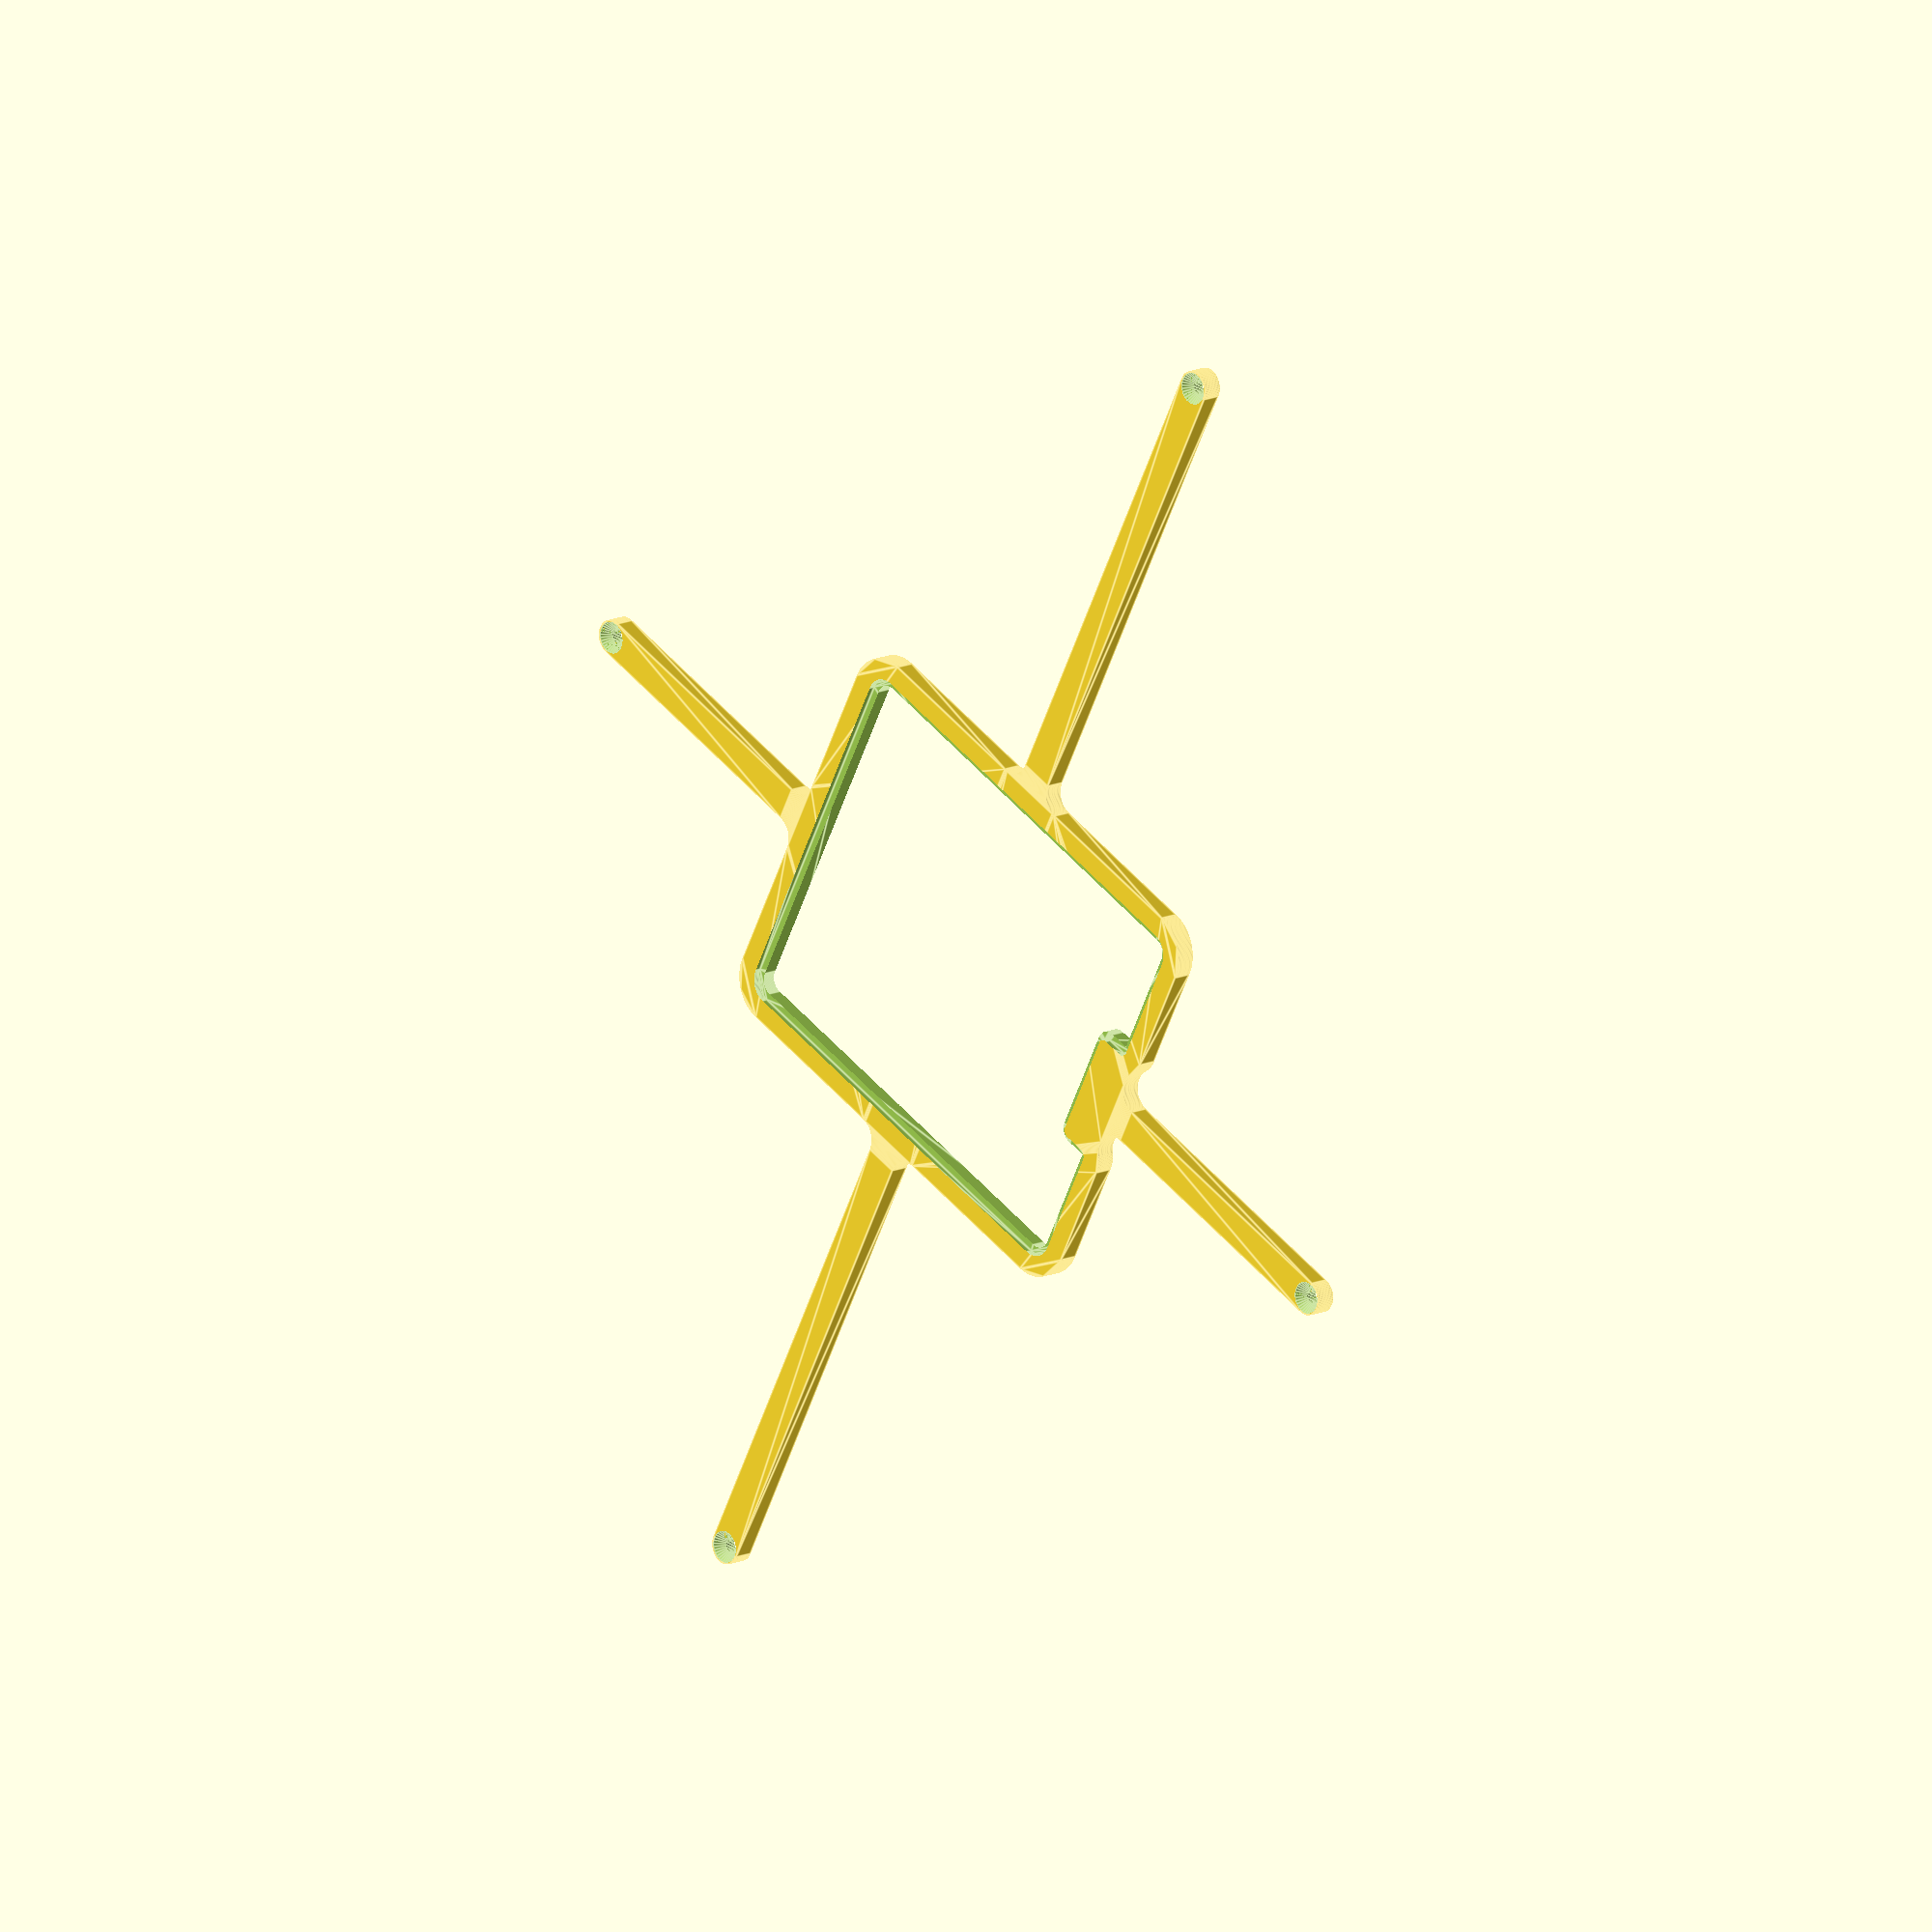
<openscad>
// Generated by SolidPython <Unknown> on 2023-12-23 20:03:22


scale(v = 0.0000010000) {
	translate(v = [-81000000, -80500000, 0]) {
		difference() {
			linear_extrude(convexity = 10, height = 2850000) {
				polygon(points = [[115780420.7743297964, 73286300.0137585551], [115699568.8978483081, 73407027.3780862838], [115624735.0898157656, 73531432.9554152787], [115556028.2006350458, 73659324.3541654795], [115493610.2114261091, 73790400.0617483854], [115437628.2768040299, 73924351.0583519638], [115388214.3779509068, 74060861.5454780459], [115345485.0114627481, 74199609.6904553175], [115309540.9146995246, 74340268.3851852417], [115280466.8282911330, 74482506.0173178762], [115258331.2963549793, 74625987.2520529926], [115243186.5048989803, 74770373.8227128834], [115235068.1587892622, 74915325.3282298595], [115233995.3975737393, 75060500.0356640667], [115239970.7503592670, 75205555.6858616024], [115252980.1298490912, 75350150.3003549874], [115272992.8655546010, 75493942.9875988960], [115299961.7761030197, 75636594.7466450483], [115333823.2804708779, 75777769.2663615495], [115374497.5478802025, 75917133.7183063328], [115421888.6860054284, 76054359.5413952470], [115475884.9670454413, 76189123.2165047526], [115536359.0911299884, 76321107.0291918367], [115603168.4864371568, 76449999.8187258095], [115676155.6453166157, 76575497.7116719335], [115755148.4956239015, 76697304.8382923603], [115839960.8063925505, 76815134.0300797522], [115930392.6268860102, 76928707.4967761487], [116026230.7579948902, 77037757.4812821448], [116127249.2548681796, 77142026.8909122348], [116233209.9595940411, 77241269.9035087377], [116343863.0626720935, 77335252.5469830632], [116458947.6919567436, 77423753.2509212941], [116578192.5276813507, 77506563.3689516932], [116701316.4421118796, 77583487.6706418991], [116828029.1623248756, 77654344.8017680794], [116958031.9545452595, 77718967.7118696719], [117091018.3284329027, 77777204.0480828583], [117226674.7596505582, 77828916.5143209696], [117364681.4290227890, 77873983.1949611306], [117504712.9765292853, 77912297.8422676474], [117646439.2683615983, 77943770.1268778741], [117789526.1752393246, 77968325.8507607430], [117933636.3601388335, 77985907.1221426874], [118078430.0735903084, 77996472.4919919968], [118223687.3595198393, 78000000.0000000000], [158463182.6128612459, 78000000.0000000000], [158463428.0251464844, 78000003.0118130445], [158536527.7745253146, 78001797.5099367946], [158536773.0389833748, 78001806.5435616970], [158708269.8118406832, 78010231.6397578120], [158708514.7807334065, 78010246.6897530854], [158744709.7355846167, 78012916.5900216699], [158745198.1967006028, 78012964.6992424577], [158781218.5473474860, 78017407.3857562691], [158781461.7453400493, 78017440.4160026163], [158951306.9105242789, 78042634.5663088262], [158951549.2246673405, 78042673.5549845845], [158987308.1949289739, 78048878.3249225616], [158987789.5884429514, 78048974.0800460577], [159023201.0318285823, 78056925.9855740666], [159023439.8212260306, 78056982.6943425089], [159189997.6769504845, 78098703.2653189003], [159190235.0027261972, 78098765.8171928972], [159225213.6099666357, 78108445.7014739364], [159225683.2997958660, 78108588.1803259552], [159260144.8043621182, 78119972.7236707807], [159260376.8854920566, 78120052.5648248792], [159422043.3885567784, 78177897.7645663619], [159422273.4403882325, 78177983.2772298455], [159456134.8214981556, 78191045.0532766730], [159456588.2842728496, 78191232.8837079853], [159489767.9668925703, 78205940.4254938811], [159489991.1046868265, 78206042.6301196814], [159645209.3182905912, 78279455.3777310401], [159645429.8806528449, 78279563.0276503265], [159677847.9320217371, 78295880.9034193456], [159678280.8006474972, 78296112.2765202075], [159709859.1228397489, 78314001.1750800908], [159710071.1683593988, 78314124.7588911802], [159857346.2562544644, 78402398.0494814664], [159857555.2050113976, 78402526.7999289632], [159888217.7230832279, 78421943.6253563762], [159888625.8287985623, 78422216.3128773570], [159918298.6740573943, 78443114.2883385867], [159918497.5851881504, 78443258.0611553043], [160056411.2077698410, 78545541.7746813893], [160056606.5306307375, 78545690.3857199252], [160085218.2185941637, 78568019.1661622077], [160085597.6311178803, 78568330.5419734120], [160113079.2337232232, 78592036.3354086876], [160113263.0948421359, 78592198.9126202017], [160240487.0685332716, 78707508.0010065287], [160240666.8844321668, 78707675.0414305627], [160266952.1960916817, 78732700.7385261208], [160267299.2614738345, 78733047.8039082736], [160292324.9585695565, 78759333.1155679524], [160292491.9989935756, 78759512.9314668477], [160407801.0873797238, 78886736.9051577896], [160407963.6645912528, 78886920.7662767172], [160431669.4580265880, 78914402.3688821048], [160431980.8338377774, 78914781.7814058363], [160454309.6142799854, 78943393.4693691581], [160454458.2253185213, 78943588.7922300398], [160556741.9388447404, 79081502.4148119390], [160556885.7116614580, 79081701.3259426951], [160577783.6871226728, 79111374.1712015122], [160578056.3746436536, 79111782.2769168168], [160597473.2000708580, 79142444.7949883342], [160597601.9505183697, 79142653.7437452674], [160685875.2411089242, 79289928.8316407800], [160685998.8249199986, 79290140.8771604151], [160703887.7234797776, 79321719.1993525177], [160704119.0965806544, 79322152.0679782629], [160720436.9723495245, 79354570.1193468571], [160720544.6222687960, 79354790.6817091107], [160793957.3698802888, 79510008.8953131586], [160794059.5745061040, 79510232.0331074148], [160808767.1162920892, 79543411.7157273293], [160808954.9467234015, 79543865.1785020232], [160822016.7227701843, 79577726.5596118271], [160822102.2354336679, 79577956.6114432514], [160879947.4351750910, 79739623.1145078689], [160880027.2763291895, 79739855.1956378073], [160891411.8196740746, 79774316.7002042532], [160891554.2985261083, 79774786.3900334984], [160901234.1828070581, 79809764.9972736239], [160901296.7346810400, 79810002.3230493367], [160943017.3056575358, 79976560.1787741780], [160943074.0144259930, 79976798.9681716412], [160951025.9199539125, 80012210.4115569293], [160951121.6750774086, 80012691.8050708920], [160957326.4450153708, 80048450.7753324956], [160957365.4336911440, 80048693.0894755423], [160982559.5839974284, 80218538.2546602488], [160982592.6142437756, 80218781.4526528120], [160987035.3007575274, 80254801.8032992333], [160987083.4099783301, 80255290.2644152343], [160989753.3102469444, 80291485.2192668468], [160989768.3602421880, 80291730.1881595701], [160998193.4564383030, 80463226.9610165507], [160998202.4900631905, 80463472.2254745960], [160999093.1720630527, 80499754.5877147764], [160999093.1720630527, 80500245.4122852236], [160998202.4900631905, 80536527.7745254189], [160998193.4564383030, 80536773.0389834642], [160989768.3602421880, 80708269.8118403703], [160989753.3102469444, 80708514.7807330936], [160987083.4099783301, 80744709.7355847359], [160987035.3007575274, 80745198.1967007369], [160982592.6142437458, 80781218.5473472476], [160982559.5839974284, 80781461.7453398108], [160957365.4336911440, 80951306.9105244577], [160957326.4450153708, 80951549.2246675044], [160951121.6750774086, 80987308.1949290782], [160951025.9199539125, 80987789.5884430408], [160943074.0144259930, 81023201.0318282843], [160943017.3056575656, 81023439.8212257475], [160901296.7346810400, 81189997.6769507080], [160901234.1828070283, 81190235.0027264208], [160891554.2985261083, 81225213.6099665314], [160891411.8196740746, 81225683.2997957766], [160880027.2763291299, 81260144.8043623716], [160879947.4351750314, 81260376.8854923099], [160822102.2354336977, 81422043.3885566145], [160822016.7227702141, 81422273.4403880388], [160808954.9467234313, 81456134.8214978576], [160808767.1162921190, 81456588.2842725515], [160794059.5745060444, 81489767.9668927193], [160793957.3698802292, 81489991.1046869755], [160720544.6222688258, 81645209.3182908446], [160720436.9723495543, 81645429.8806530833], [160704119.0965806246, 81677847.9320217520], [160703887.7234797776, 81678280.8006475121], [160685998.8249199688, 81709859.1228396297], [160685875.2411088943, 81710071.1683592647], [160597601.9505184591, 81857346.2562545985], [160597473.2000709474, 81857555.2050115317], [160578056.3746436238, 81888217.7230832279], [160577783.6871226430, 81888625.8287985325], [160556885.7116614580, 81918298.6740573049], [160556741.9388447404, 81918497.5851880610], [160454458.2253186107, 82056411.2077698410], [160454309.6142800748, 82056606.5306307226], [160431980.8338377476, 82085218.2185942084], [160431669.4580265284, 82085597.6311179399], [160407963.6645912528, 82113079.2337232828], [160407801.0873797238, 82113263.0948422104], [160292491.9989934564, 82240487.0685332716], [160292324.9585694373, 82240666.8844321668], [160267299.2614738345, 82266952.1960917264], [160266952.1960916817, 82267299.2614738792], [160240666.8844323158, 82292324.9585692883], [160240487.0685334206, 82292491.9989933223], [160113263.0948422551, 82407801.0873797089], [160113079.2337233126, 82407963.6645912230], [160085597.6311178803, 82431669.4580265880], [160085218.2185941339, 82431980.8338377923], [160056606.5306306183, 82454309.6142801642], [160056411.2077697217, 82454458.2253187001], [159918497.5851881504, 82556741.9388446808], [159918298.6740574241, 82556885.7116613835], [159888625.8287985325, 82577783.6871226430], [159888217.7230832279, 82578056.3746436387], [159857555.2050114572, 82597473.2000710070], [159857346.2562544942, 82597601.9505185038], [159710071.1683591008, 82685875.2411089689], [159709859.1228394806, 82685998.8249200583], [159678280.8006474972, 82703887.7234797776], [159677847.9320217371, 82704119.0965806395], [159645429.8806531131, 82720436.9723495394], [159645209.3182908595, 82720544.6222688258], [159489991.1046870947, 82793957.3698801994], [159489767.9668928385, 82794059.5745059997], [159456588.2842727304, 82808767.1162920594], [159456134.8214980364, 82808954.9467233717], [159422273.4403881431, 82822016.7227701843], [159422043.3885567188, 82822102.2354336679], [159260376.8854917288, 82879947.4351752251], [159260144.8043618202, 82880027.2763293236], [159225683.2997960150, 82891411.8196740150], [159225213.6099667847, 82891554.2985260338], [159190235.0027262270, 82901234.1828070879], [159189997.6769505143, 82901296.7346810848], [159023439.8212259114, 82943017.3056575358], [159023201.0318284333, 82943074.0144259781], [158987789.5884429812, 82951025.9199539423], [158987308.1949290037, 82951121.6750774384], [158951549.2246673703, 82957326.4450154006], [158951306.9105243087, 82957365.4336911589], [158781461.7453401089, 82982559.5839973837], [158781218.5473475456, 82982592.6142437309], [158745198.1967005730, 82987035.3007575423], [158744709.7355845869, 82987083.4099783301], [158708514.7807333767, 82989753.3102469146], [158708269.8118406534, 82989768.3602421880], [158536773.0389833748, 82998193.4564383030], [158536527.7745253146, 82998202.4900632054], [158463428.0251464844, 82999996.9881869555], [158463182.6128612459, 83000000.0000000000], [118223687.3595198393, 83000000.0000000000], [118078430.0735903084, 83003527.5080080032], [117933636.3601388335, 83014092.8778573126], [117789526.1752393246, 83031674.1492392570], [117646439.2683615983, 83056229.8731221259], [117504712.9765292853, 83087702.1577323526], [117364681.4290227890, 83126016.8050388694], [117226674.7596505582, 83171083.4856790304], [117091018.3284329027, 83222795.9519171417], [116958031.9545452595, 83281032.2881303281], [116828029.1623248756, 83345655.1982319206], [116701316.4421118796, 83416512.3293581009], [116578192.5276813507, 83493436.6310483068], [116458947.6919567436, 83576246.7490787059], [116343863.0626720935, 83664747.4530169368], [116233209.9595940411, 83758730.0964912623], [116127249.2548681796, 83857973.1090877652], [116026230.7579948902, 83962242.5187178552], [115930392.6268860102, 84071292.5032238513], [115839960.8063925505, 84184865.9699202478], [115755148.4956239015, 84302695.1617076397], [115676155.6453166157, 84424502.2883280665], [115603168.4864371568, 84550000.1812741905], [115536359.0911299884, 84678892.9708081633], [115475884.9670454413, 84810876.7834952474], [115421888.6860054284, 84945640.4586047530], [115374497.5478802025, 85082866.2816936672], [115333823.2804708779, 85222230.7336384505], [115299961.7761030197, 85363405.2533549517], [115272992.8655546010, 85506057.0124011040], [115252980.1298490912, 85649849.6996450126], [115239970.7503592670, 85794444.3141383976], [115233995.3975737393, 85939499.9643359333], [115235068.1587892622, 86084674.6717701405], [115243186.5048989803, 86229626.1772871166], [115258331.2963549793, 86374012.7479470074], [115280466.8282911330, 86517493.9826821238], [115309540.9146995246, 86659731.6148147583], [115345485.0114627481, 86800390.3095446825], [115388214.3779509068, 86939138.4545219541], [115437628.2768040299, 87075648.9416480362], [115493610.2114261091, 87209599.9382516146], [115556028.2006350458, 87340675.6458345205], [115624735.0898157656, 87468567.0445847213], [115699568.8978483081, 87592972.6219137162], [115780420.7743297964, 87713699.9862414449], [115803770.6040772796, 87746798.5196734965], [115803914.0134355277, 87747007.3705693036], [115845848.0452520996, 87809766.1187609732], [115845986.1178266704, 87809978.5355796665], [115913653.0204032660, 87917023.7227461487], [115913785.6675723493, 87917239.5691481233], [115952487.1989265978, 87982041.6907941997], [115952614.3355506957, 87982260.8282385767], [116014772.6383844912, 88092595.8960476369], [116014894.1828610301, 88092818.1838811636], [116050263.8674769104, 88159497.3328645825], [116050379.7417926490, 88159722.6284119636], [116106869.8854127526, 88273064.3483287543], [116106980.0151938200, 88273292.5069841594], [116138927.0595982820, 88341677.5188860148], [116139031.3741579503, 88341908.3942059427], [116189708.3491747230, 88457965.8196586668], [116189806.7815587521, 88458199.2634559572], [116218249.1781468689, 88528114.5949311256], [116218341.6651764810, 88528350.4573699832], [116263075.3845230490, 88646825.6706147194], [116263161.8668355048, 88647063.8003070056], [116288026.6043832600, 88718329.9797025174], [116288107.0264699459, 88718570.2238048017], [116326782.6593293846, 88839159.1006659865], [116326856.9695714116, 88839401.3049777597], [116348080.2206541300, 88911835.3930332512], [116348148.3713555634, 88912079.4020958096], [116384326.4825375229, 89048247.3989298642], [116384365.9289255142, 89048400.7502906471], [116395757.7035198212, 89094186.7654135227], [116395794.7168199718, 89094340.7221379131], [116396509.2312710583, 89097419.8020123392], [116396543.8022031784, 89097574.3254993260], [116406480.1085420251, 89143698.0886334032], [116406512.2284382582, 89143853.1401398182], [116433998.9454207718, 89282038.0144194216], [116434045.2195757478, 89282287.1000338197], [116446890.4371624142, 89356665.3487643152], [116446930.3864521682, 89356915.5266909152], [116465313.8638126850, 89482213.2902771831], [116465347.4625957608, 89482464.3999394625], [116474408.9969598949, 89557397.7843155116], [116474436.2236709744, 89557649.6645388752], [116486900.5709982961, 89688447.1639079750], [116486919.1535339057, 89688668.0653882176], [116491725.8687441647, 89754541.8450273722], [116491739.5500331223, 89754763.1041445434], [116496502.5571547151, 89848681.6016279310], [116496509.5435321033, 89848846.1330662370], [116498187.5266607404, 89897886.9719135761], [116498191.8026838452, 89898051.5960894525], [116499764.1254663169, 89986701.1016902328], [116499765.3048544526, 89986789.7662412971], [116499999.6068603247, 90013212.3184041828], [116500000.0000000000, 90013300.9899273217], [116500000.0000000000, 105484165.3631486297], [116499999.4428250194, 105484270.9244534224], [116499667.3851041049, 105515725.5583429337], [116499665.7136412561, 105515831.1078844965], [116495654.7601070404, 105705781.5394824743], [116495650.5483472645, 105705929.2690920532], [116494070.2979437113, 105749938.5950573534], [116494063.9034129977, 105750086.2462898046], [116488450.6883758605, 105860769.4153212458], [116488443.4711423218, 105860895.8858335167], [116486054.2129957974, 105898567.4429176748], [116486045.3942921162, 105898693.8118592650], [116477389.5780825615, 106012357.3459712714], [116477379.1593238413, 106012483.5930639207], [116474036.3451560140, 106050082.5340198129], [116474024.3280141801, 106050208.6390047967], [116462491.8838323951, 106163616.4203616977], [116462478.2702357769, 106163742.3630030900], [116458184.0456298739, 106201244.5549738258], [116458168.8377630711, 106201370.3150617778], [116443767.1677014381, 106314449.5529467613], [116443750.3680048138, 106314575.1103006899], [116438507.4892063737, 106351956.4825262427], [116438489.1003757715, 106352081.8169981390], [116421227.4481377751, 106464759.9315687716], [116421207.4731240124, 106464885.0230463296], [116415019.3052715063, 106502121.5823163390], [116414997.7472799718, 106502246.4107263088], [116394887.1922469586, 106614451.0796009004], [116394864.0547370017, 106614575.6249122024], [116387734.5697026253, 106651643.4709611982], [116387709.8563871086, 106651767.7131882012], [116364763.3065066040, 106763426.9178684056], [116364737.0213512629, 106763550.8370741159], [116356670.7951906472, 106800426.1779277623], [116356642.9424134195, 106800549.7542270124], [116330875.1259150803, 106911591.8263172805], [116330845.7099854499, 106911715.0398799181], [116321847.9200010002, 106948374.2071229070], [116321816.9456393272, 106948497.0381770134], [116293244.4015806764, 107058850.7053899914], [116293211.8737573624, 107058973.1342250109], [116283288.2951753139, 107095392.5981923938], [116283254.2191100717, 107095514.6051623374], [116251895.2867619395, 107205109.0370608568], [116251859.6679229140, 107205230.6025873870], [116241016.6701861471, 107241386.9874682128], [116240979.5142890513, 107241508.0920438617], [116206854.3213634193, 107350272.9455073178], [116206815.6343706250, 107350393.5696986020], [116195060.1770508736, 107386263.6685384512], [116195019.9651704133, 107386383.7929889262], [116158150.4149020612, 107494249.2573608905], [116158108.6845866740, 107494368.8627943546], [116145448.3129172921, 107529929.6523914486], [116145405.0708634257, 107530048.7196149528], [116105814.8279512823, 107636945.5615111440], [116105770.0810979307, 107637064.0714180917], [116092212.9211308956, 107672292.7271009088], [116092166.6766585112, 107672410.6606741995], [116049881.1520769596, 107778270.2684189081], [116049833.4174063504, 107778387.6067338586], [116035388.1707966924, 107813261.5170107186], [116035338.9535877854, 107813378.2412382066], [115990385.2882751524, 107918132.6689064354], [115990334.5964257717, 107918248.7603158504], [115975010.5348467827, 107952745.5413873494], [115974958.3764913827, 107952860.9813496470], [115927365.4239315093, 108056442.9923730940], [115927311.8074398786, 108056557.7623637766], [115911118.7666307986, 108090655.2724928260], [115911063.7006067038, 108090769.3540948778], [115860862.0083074868, 108193112.4644221812], [115860805.5015873313, 108193225.8393290639], [115843753.8750427365, 108226902.1930470318], [115843695.9366940558, 108227014.8430656195], [115790917.7265823185, 108328053.3638313562], [115790858.3659024239, 108328165.2708848417], [115772959.0981983393, 108361398.8530448079], [115772898.3247127831, 108361509.9991755784], [115717577.4724505693, 108461179.0788665712], [115717515.2959115803, 108461289.4462391734], [115698779.8756821752, 108494058.9258865416], [115698716.3060671538, 108494168.4967904389], [115640888.3193123639, 108592404.1628639996], [115640823.3668222427, 108592512.9197164774], [115621263.8193853796, 108624797.2637809664], [115621197.4944430143, 108624905.1891299486], [115560899.4900531024, 108721644.3890846968], [115560831.8033015728, 108721751.4656115472], [115540460.6829423010, 108753529.9524042457], [115540391.6452432275, 108753636.1629265100], [115477662.3254576623, 108848816.8047625870], [115477591.9478894174, 108848922.1322367787], [115456422.3297981918, 108880174.3647564650], [115456350.6236541867, 108880278.7922808379], [115391230.2512489706, 108973839.7843607813], [115391157.2280358076, 108973943.2951779664], [115369202.6999199390, 109004649.2141969502], [115369128.3713555634, 109004751.7916966975], [115301658.7438029945, 109096633.0819533318], [115301583.1218148321, 109096734.7096751332], [115278857.7751756907, 109126874.6066167951], [115278780.8718986958, 109126975.2682525963], [115209005.2945396900, 109217117.8827336133], [115208927.1223144531, 109217217.5621303469], [115185445.5434017628, 109246772.0917204618], [115185366.1147724688, 109246870.7728827149], [115113329.3730197698, 109335216.8536047488], [115113248.7007322311, 109335314.5206972510], [115089025.9611833245, 109364264.7133787721], [115088944.0581829548, 109364361.3507290184], [115014692.3887770176, 109450854.1928119361], [115014609.2682066560, 109450949.7849126607], [114989660.9153725207, 109479277.0590215623], [114989576.5905704647, 109479371.5905331820], [114913157.6519009322, 109563955.6785980165], [114913072.1363986433, 109564049.1343512088], [114887414.1833649278, 109591735.3080431819], [114887327.4908849895, 109591827.6730411798], [114808790.3324021101, 109674448.7168414146], [114808702.4768559635, 109674539.9762625545], [114782351.3921649009, 109701567.2791831046], [114782262.3876506239, 109701657.4183830768], [114701657.4183828235, 109782262.3876508772], [114701567.2791828513, 109782351.3921651691], [114674539.9762627780, 109808702.4768557698], [114674448.7168416381, 109808790.3324019015], [114591827.6730411053, 109887327.4908850640], [114591735.3080430925, 109887414.1833650023], [114564049.1343515217, 109913072.1363983601], [114563955.6785983443, 109913157.6519006491], [114479371.5905328691, 109989576.5905707330], [114479277.0590212345, 109989660.9153728038], [114450949.7849128693, 110014609.2682064772], [114450854.1928121597, 110014692.3887768239], [114364361.3507286161, 110088944.0581832826], [114364264.7133783698, 110089025.9611836523], [114335314.5206976086, 110113248.7007319331], [114335216.8536050916, 110113329.3730194718], [114246870.7728827745, 110185366.1147724241], [114246772.0917205215, 110185445.5434017181], [114217217.5621296763, 110208927.1223149747], [114217117.8827329278, 110209005.2945402265], [114126975.2682531625, 110278780.8718982637], [114126874.6066173613, 110278857.7751752585], [114096734.7096745968, 110301583.1218152195], [114096633.0819527954, 110301658.7438033819], [114004751.7916968763, 110369128.3713554144], [114004649.2141971439, 110369202.6999197900], [113973943.2951774597, 110391157.2280361652], [113973839.7843602747, 110391230.2512493283], [113880278.7922812551, 110456350.6236539036], [113880174.3647568822, 110456422.3297978938], [113848922.1322378814, 110477591.9478886575], [113848816.8047636747, 110477662.3254569173], [113753636.1629266441, 110540391.6452431381], [113753529.9524043798, 110540460.6829422265], [113721751.4656109512, 110560831.8033019602], [113721644.3890841007, 110560899.4900534898], [113624905.1891295314, 110621197.4944432974], [113624797.2637805343, 110621263.8193856627], [113592512.9197173417, 110640823.3668217361], [113592404.1628648639, 110640888.3193118572], [113494168.4967897534, 110698716.3060675561], [113494058.9258858711, 110698779.8756825775], [113461289.4462389350, 110717515.2959117293], [113461179.0788663328, 110717577.4724507183], [113361509.9991761744, 110772898.3247124702], [113361398.8530454040, 110772959.0981980264], [113328165.2708849907, 110790858.3659023494], [113328053.3638315052, 110790917.7265822291], [113227014.8430654109, 110843695.9366941750], [113226902.1930468231, 110843753.8750428408], [113193225.8393295109, 110860805.5015871078], [113193112.4644226432, 110860862.0083072633], [113090769.3540945649, 110911063.7006068677], [113090655.2724924982, 110911118.7666309476], [113056557.7623641491, 110927311.8074396998], [113056442.9923734665, 110927365.4239313304], [112952860.9813492894, 110974958.3764915466], [112952745.5413869917, 110975010.5348469466], [112918248.7603156865, 110990334.5964258462], [112918132.6689062715, 110990385.2882752419], [112813378.2412384003, 111035338.9535877258], [112813261.5170109272, 111035388.1707966328], [112778387.6067342758, 111049833.4174062014], [112778270.2684193105, 111049881.1520768106], [112672410.6606733948, 111092166.6766588241], [112672292.7271001041, 111092212.9211312085], [112637064.0714181960, 111105770.0810979009], [112636945.5615112185, 111105814.8279512674], [112530048.7196142972, 111145405.0708636642], [112529929.6523907930, 111145448.3129175305], [112494368.8627946973, 111158108.6845865548], [112494249.2573612332, 111158150.4149019271], [112386383.7929897606, 111195019.9651701152], [112386263.6685392857, 111195060.1770505905], [112350393.5696988702, 111206815.6343705207], [112350272.9455076009, 111206854.3213633299], [112241508.0920436978, 111240979.5142890960], [112241386.9874680340, 111241016.6701861918], [112205230.6025875509, 111251859.6679228544], [112205109.0370610356, 111251895.2867618799], [112095514.6051624417, 111283254.2191100419], [112095392.5981925130, 111283288.2951752841], [112058973.1342248917, 111293211.8737574220], [112058850.7053898722, 111293244.4015807211], [111948497.0381774008, 111321816.9456392229], [111948374.2071232796, 111321847.9200008959], [111911715.0398795307, 111330845.7099855393], [111911591.8263168782, 111330875.1259151548], [111800549.7542272508, 111356642.9424133599], [111800426.1779280007, 111356670.7951905876], [111763550.8370739222, 111364737.0213513076], [111763426.9178682119, 111364763.3065066487], [111651767.7131884694, 111387709.8563870639], [111651643.4709614515, 111387734.5697025657], [111614575.6249120533, 111394864.0547370166], [111614451.0796007514, 111394887.1922469735], [111502246.4107251912, 111414997.7472801507], [111502121.5823152214, 111415019.3052717000], [111464885.0230472684, 111421207.4731238633], [111464759.9315696955, 111421227.4481376112], [111352081.8169979155, 111438489.1003758013], [111351956.4825260341, 111438507.4892064184], [111314575.1103003919, 111443750.3680048585], [111314449.5529464632, 111443767.1677014679], [111201370.3150617778, 111458168.8377630711], [111201244.5549738109, 111458184.0456298888], [111163742.3630043566, 111462478.2702356428], [111163616.4203629792, 111462491.8838322461], [111050208.6390039772, 111474024.3280142546], [111050082.5340190083, 111474036.3451561034], [111012483.5930644125, 111477379.1593238264], [111012357.3459717631, 111477389.5780825317], [110898693.8118588626, 111486045.3942921460], [110898567.4429172724, 111486054.2129958421], [110860895.8858338892, 111488443.4711423218], [110860769.4153216183, 111488450.6883758605], [110750086.2462901026, 111494063.9034129828], [110749938.5950576514, 111494070.2979436964], [110705929.2690917850, 111495650.5483472943], [110705781.5394822061, 111495654.7601070553], [110515831.1078838706, 111499665.7136412710], [110515725.5583423078, 111499667.3851041049], [110484270.9244538248, 111499999.4428250194], [110484165.3631490469, 111500000.0000000000], [86490122.7246235162, 111500000.0000000000], [86343287.8015881926, 111503604.5950379819], [86196929.0457131118, 111514400.6654634476], [86051276.3234362155, 111532365.2153175920], [85906680.5249245167, 111557454.9664261490], [85763489.9941204786, 111589609.4753812999], [85622049.6895557791, 111628751.2791543752], [85482700.3533122241, 111674786.0817117989], [85345777.6901465207, 111727602.9811819941], [85211611.5587474257, 111787074.7370278984], [85080525.1770768911, 111853058.0765805990], [84952834.3437101096, 111925394.0401956737], [84828846.6770491451, 112003908.3642008752], [84708860.8742431253, 112088411.9007125646], [84593165.9916002750, 112178701.0733098239], [84482040.7482267022, 112274558.3674673140], [84375752.8545672596, 112375752.8545672596], [84274558.3674673140, 112482040.7482267022], [84178701.0733098239, 112593165.9916002750], [84088411.9007125646, 112708860.8742431253], [84003908.3642008752, 112828846.6770491451], [83925394.0401956737, 112952834.3437101096], [83853058.0765805990, 113080525.1770768911], [83787074.7370278984, 113211611.5587474257], [83727602.9811819941, 113345777.6901465207], [83674786.0817117989, 113482700.3533122241], [83628751.2791543752, 113622049.6895557791], [83589609.4753812999, 113763489.9941204786], [83557454.9664261490, 113906680.5249245167], [83532365.2153175920, 114051276.3234362155], [83514400.6654634476, 114196929.0457131118], [83503604.5950379819, 114343287.8015881926], [83500000.0000000000, 114490122.7246235162], [83500000.0000000000, 182963182.6128612757], [83499996.9881869555, 182963428.0251465142], [83498202.4900632054, 183036527.7745253444], [83498193.4564383030, 183036773.0389833748], [83489768.3602421880, 183208269.8118407130], [83489753.3102469146, 183208514.7807334363], [83487083.4099783301, 183244709.7355847359], [83487035.3007575423, 183245198.1967007518], [83482592.6142437905, 183281218.5473470986], [83482559.5839974433, 183281461.7453396320], [83457365.4336911589, 183451306.9105243683], [83457326.4450154006, 183451549.2246674299], [83451121.6750774235, 183487308.1949290633], [83451025.9199539274, 183487789.5884430408], [83443074.0144259930, 183523201.0318283737], [83443017.3056575507, 183523439.8212258220], [83401296.7346809804, 183689997.6769509315], [83401234.1828069836, 183690235.0027266443], [83391554.2985261530, 183725213.6099663675], [83391411.8196741343, 183725683.2997956276], [83380027.2763289511, 183760144.8043628931], [83379947.4351748526, 183760376.8854928017], [83322102.2354337126, 183922043.3885565996], [83322016.7227702290, 183922273.4403880537], [83308954.9467234313, 183956134.8214978874], [83308767.1162921190, 183956588.2842725813], [83294059.5745059848, 183989767.9668928981], [83293957.3698801845, 183989991.1046871543], [83220544.6222690940, 184145209.3182903528], [83220436.9723498076, 184145429.8806525767], [83204119.0965805650, 184177847.9320219159], [83203887.7234797031, 184178280.8006476760], [83185998.8249199986, 184209859.1228396297], [83185875.2411089092, 184210071.1683592498], [83097601.9505185038, 184357346.2562545240], [83097473.2000709921, 184357555.2050114870], [83078056.3746436834, 184388217.7230831385], [83077783.6871227175, 184388625.8287984431], [83056885.7116612792, 184418298.6740576029], [83056741.9388445616, 184418497.5851883292], [82954458.2253188342, 184556411.2077695429], [82954309.6142802984, 184556606.5306304395], [82931980.8338376433, 184585218.2185943425], [82931669.4580264390, 184585597.6311180592], [82907963.6645915061, 184613079.2337229848], [82907801.0873799920, 184613263.0948419273], [82792491.9989934117, 184740487.0685333312], [82792324.9585693777, 184740666.8844322264], [82767299.2614739090, 184766952.1960916519], [82766952.1960917711, 184767299.2614738047], [82740666.8844327182, 184792324.9585689306], [82740487.0685338080, 184792491.9989929497], [82613263.0948416442, 184907801.0873802304], [82613079.2337227166, 184907963.6645917594], [82585597.6311176717, 184931669.4580267966], [82585218.2185939401, 184931980.8338379860], [82556606.5306308866, 184954309.6142799854], [82556411.2077700049, 184954458.2253185511], [82418497.5851885378, 185056741.9388444126], [82418298.6740577817, 185056885.7116611004], [82388625.8287985772, 185077783.6871225834], [82388217.7230832726, 185078056.3746435642], [82357555.2050112933, 185097473.2000710666], [82357346.2562543601, 185097601.9505185783], [82210071.1683588773, 185185875.2411091030], [82209859.1228392422, 185185998.8249201775], [82178280.8006478846, 185203887.7234795392], [82177847.9320221394, 185204119.0965804160], [82145429.8806524128, 185220436.9723498821], [82145209.3182901591, 185220544.6222691536], [81989991.1046871245, 185293957.3698801398], [81989767.9668928832, 185294059.5745059550], [81956588.2842725068, 185308767.1162921488], [81956134.8214977980, 185308954.9467234612], [81922273.4403885901, 185322016.7227700055], [81922043.3885571659, 185322102.2354334891], [81760376.8854918927, 185379947.4351751804], [81760144.8043619543, 185380027.2763292789], [81725683.2997961789, 185391411.8196739554], [81725213.6099669337, 185391554.2985259891], [81690235.0027257800, 185401234.1828072071], [81689997.6769500673, 185401296.7346811891], [81523439.8212256283, 185443017.3056575954], [81523201.0318281651, 185443074.0144260228], [81487789.5884433538, 185451025.9199538529], [81487308.1949293911, 185451121.6750773787], [81451549.2246669829, 185457326.4450154901], [81451306.9105239362, 185457365.4336912334], [81281461.7453395277, 185482559.5839974582], [81281218.5473469645, 185482592.6142438054], [81245198.1967008561, 185487035.3007575274], [81244709.7355848551, 185487083.4099783301], [81208514.7807327658, 185489753.3102469742], [81208269.8118400425, 185489768.3602422178], [81036773.0389833599, 185498193.4564383030], [81036527.7745253146, 185498202.4900632203], [81000245.4122852236, 185499093.1720630527], [80999754.5877147764, 185499093.1720630527], [80963472.2254746854, 185498202.4900632203], [80963226.9610166401, 185498193.4564383030], [80791730.1881599575, 185489768.3602422178], [80791485.2192672342, 185489753.3102469742], [80755290.2644151449, 185487083.4099783301], [80754801.8032991439, 185487035.3007575274], [80718781.4526530355, 185482592.6142438054], [80718538.2546604723, 185482559.5839974582], [80548693.0894760638, 185457365.4336912334], [80548450.7753330171, 185457326.4450154901], [80512691.8050706089, 185451121.6750773787], [80512210.4115566462, 185451025.9199538529], [80476798.9681718349, 185443074.0144260228], [80476560.1787743717, 185443017.3056575954], [80310002.3230499327, 185401296.7346811891], [80309764.9972742200, 185401234.1828072071], [80274786.3900330663, 185391554.2985259891], [80274316.7002038211, 185391411.8196739554], [80239855.1956380457, 185380027.2763292789], [80239623.1145081073, 185379947.4351751804], [80077956.6114428341, 185322102.2354334891], [80077726.5596114099, 185322016.7227700055], [80043865.1785022020, 185308954.9467234612], [80043411.7157274932, 185308767.1162921488], [80010232.0331071168, 185294059.5745059550], [80010008.8953128755, 185293957.3698801398], [79854790.6817098409, 185220544.6222691536], [79854570.1193475872, 185220436.9723498821], [79822152.0679778606, 185204119.0965804160], [79821719.1993521154, 185203887.7234795392], [79790140.8771607578, 185185998.8249201775], [79789928.8316411227, 185185875.2411091030], [79642653.7437456399, 185097601.9505185783], [79642444.7949887067, 185097473.2000710666], [79611782.2769167274, 185078056.3746435642], [79611374.1712014228, 185077783.6871225834], [79581701.3259422183, 185056885.7116611004], [79581502.4148114622, 185056741.9388444126], [79443588.7922299951, 184954458.2253185511], [79443393.4693691134, 184954309.6142799854], [79414781.7814060599, 184931980.8338379860], [79414402.3688823283, 184931669.4580267966], [79386920.7662772834, 184907963.6645917594], [79386736.9051583558, 184907801.0873802304], [79259512.9314661920, 184792491.9989929497], [79259333.1155672818, 184792324.9585689306], [79233047.8039082289, 184767299.2614738047], [79232700.7385260910, 184766952.1960916519], [79207675.0414306223, 184740666.8844322264], [79207508.0010065883, 184740487.0685333312], [79092198.9126200080, 184613263.0948419273], [79092036.3354084939, 184613079.2337229848], [79068330.5419735610, 184585597.6311180592], [79068019.1661623567, 184585218.2185943425], [79045690.3857197016, 184556606.5306304395], [79045541.7746811658, 184556411.2077695429], [78943258.0611552447, 184418497.5851880610], [78943114.2883385271, 184418298.6740573347], [78922216.3128775209, 184388625.8287988007], [78921943.6253565550, 184388217.7230834961], [78902526.7999290079, 184357555.2050114572], [78902398.0494814962, 184357346.2562544942], [78814124.7588909417, 184210071.1683589518], [78814001.1750798523, 184209859.1228393316], [78796112.2765202075, 184178280.8006474972], [78795880.9034193456, 184177847.9320217371], [78779563.0276506990, 184145429.8806535602], [78779455.3777314126, 184145209.3182913363], [78706042.6301197410, 183989991.1046869159], [78705940.4254939407, 183989767.9668926597], [78691232.8837078959, 183956588.2842726409], [78691045.0532765836, 183956134.8214979172], [78677983.2772297114, 183922273.4403878450], [78677897.7645662278, 183922043.3885564208], [78620052.5648250282, 183760376.8854924738], [78619972.7236709297, 183760144.8043625653], [78608588.1803258806, 183725683.2997956872], [78608445.7014738619, 183725213.6099664271], [78598765.8171929568, 183690235.0027264357], [78598703.2653189600, 183689997.6769507229], [78556982.6943424493, 183523439.8212258220], [78556925.9855740070, 183523201.0318283737], [78548974.0800460726, 183487789.5884430408], [78548878.3249225765, 183487308.1949290633], [78542673.5549845994, 183451549.2246674299], [78542634.5663088411, 183451306.9105243683], [78517440.4160025567, 183281461.7453396320], [78517407.3857562095, 183281218.5473470986], [78512964.6992424577, 183245198.1967007518], [78512916.5900216699, 183244709.7355847359], [78510246.6897530854, 183208514.7807334363], [78510231.6397578120, 183208269.8118407130], [78501806.5435616970, 183036773.0389833748], [78501797.5099367946, 183036527.7745253444], [78500003.0118130445, 182963428.0251465142], [78500000.0000000000, 182963182.6128612757], [78500000.0000000000, 114490122.7246235162], [78496395.4049620181, 114343287.8015881926], [78485599.3345365524, 114196929.0457131118], [78467634.7846824080, 114051276.3234362155], [78442545.0335738510, 113906680.5249245167], [78410390.5246187001, 113763489.9941204786], [78371248.7208456248, 113622049.6895557791], [78325213.9182882011, 113482700.3533122241], [78272397.0188180059, 113345777.6901465207], [78212925.2629721016, 113211611.5587474257], [78146941.9234194010, 113080525.1770768911], [78074605.9598043263, 112952834.3437101096], [77996091.6357991248, 112828846.6770491451], [77911588.0992874354, 112708860.8742431253], [77821298.9266901761, 112593165.9916002750], [77725441.6325326860, 112482040.7482267022], [77624247.1454327404, 112375752.8545672596], [77517959.2517732978, 112274558.3674673140], [77406834.0083997250, 112178701.0733098239], [77291139.1257568747, 112088411.9007125646], [77171153.3229508549, 112003908.3642008752], [77047165.6562898904, 111925394.0401956737], [76919474.8229231089, 111853058.0765805990], [76788388.4412525743, 111787074.7370278984], [76654222.3098534793, 111727602.9811819941], [76517299.6466877759, 111674786.0817117989], [76377950.3104442209, 111628751.2791543752], [76236510.0058795214, 111589609.4753812999], [76093319.4750754833, 111557454.9664261490], [75948723.6765637845, 111532365.2153175920], [75803070.9542868882, 111514400.6654634476], [75656712.1984118074, 111503604.5950379819], [75509877.2753764838, 111500000.0000000000], [51515834.6368509531, 111500000.0000000000], [51515729.0755461603, 111499999.4428250194], [51484274.4416576922, 111499667.3851041049], [51484168.8921161294, 111499665.7136412710], [51294218.4605174363, 111495654.7601070404], [51294070.7309078574, 111495650.5483472794], [51250061.4049431235, 111494070.2979437411], [51249913.7537106723, 111494063.9034130275], [51139230.5846774131, 111488450.6883758157], [51139104.1141651422, 111488443.4711422771], [51101432.5570832193, 111486054.2129958868], [51101306.1881416291, 111486045.3942921907], [50987642.6540280879, 111477389.5780825168], [50987516.4069354385, 111477379.1593238115], [50949917.4659808874, 111474036.3451561034], [50949791.3609959036, 111474024.3280142546], [50836383.5796385258, 111462491.8838324100], [50836257.6369971335, 111462478.2702358067], [50798755.4450254589, 111458184.0456297845], [50798629.6849375069, 111458168.8377629668], [50685550.4470541626, 111443767.1677015424], [50685424.8897002339, 111443750.3680049330], [50648043.5174734443, 111438507.4892063290], [50647918.1830015481, 111438489.1003757119], [50535240.0684311390, 111421227.4481377453], [50535114.9769535810, 111421207.4731239974], [50497878.4176833332, 111415019.3052714467], [50497753.5892733634, 111414997.7472798973], [50385548.9203995317, 111394887.1922470331], [50385424.3750882298, 111394864.0547370762], [50348356.5290393531, 111387734.5697027147], [50348232.2868123502, 111387709.8563872129], [50236573.0821318477, 111364763.3065066636], [50236449.1629261374, 111364737.0213513225], [50199573.8220727295, 111356670.7951907516], [50199450.2457734793, 111356642.9424135238], [50088408.1736823916, 111330875.1259149760], [50088284.9601197541, 111330845.7099853605], [50051625.7928764671, 111321847.9200008512], [50051502.9618223608, 111321816.9456391782], [49941149.2946104556, 111293244.4015807956], [49941026.8657754362, 111293211.8737574965], [49904607.4018074125, 111283288.2951752543], [49904485.3948374689, 111283254.2191100121], [49794890.9629393816, 111251895.2867619991], [49794769.3974128515, 111251859.6679229736], [49758613.0125312507, 111241016.6701859683], [49758491.9079556018, 111240979.5142888725], [49649727.0544928908, 111206854.3213634938], [49649606.4303016067, 111206815.6343706846], [49613736.3314608634, 111195060.1770506352], [49613616.2070103884, 111195019.9651701599], [49505750.7426399142, 111158150.4149023145], [49505631.1372064501, 111158108.6845869422], [49470070.3476078212, 111145448.3129170239], [49469951.2803843319, 111145405.0708631575], [49363054.4384897053, 111105814.8279516101], [49362935.9285827428, 111105770.0810982436], [49327707.2728995234, 111092212.9211310595], [49327589.3393262327, 111092166.6766586751], [49221729.7315805405, 111049881.1520767510], [49221612.3932655901, 111049833.4174061418], [49186738.4829896688, 111035388.1707968712], [49186621.7587621808, 111035338.9535879642], [49081867.3310930580, 110990385.2882749289], [49081751.2396836430, 110990334.5964255333], [49047254.4586128443, 110975010.5348468721], [49047139.0186505467, 110974958.3764914721], [48943557.0076267570, 110927365.4239314348], [48943442.2376360744, 110927311.8074398041], [48909344.7275075018, 110911118.7666309476], [48909230.6459054500, 110911063.7006068677], [48806887.5355775058, 110860862.0083073378], [48806774.1606706232, 110860805.5015871823], [48773097.8069529235, 110843753.8750427067], [48772985.1569343358, 110843695.9366940409], [48671946.6361688226, 110790917.7265824080], [48671834.7291153371, 110790858.3659025282], [48638601.1469541490, 110772959.0981977731], [48638490.0008233786, 110772898.3247122169], [48538820.9211344421, 110717577.4724511504], [48538710.5537618399, 110717515.2959121615], [48505941.0741136372, 110698779.8756822795], [48505831.5032097399, 110698716.3060672581], [48407595.8371354192, 110640888.3193120062], [48407487.0802829415, 110640823.3668218851], [48375202.7362193018, 110621263.8193855584], [48375094.8108703196, 110621197.4944431931], [48278355.6109153777, 110560899.4900531620], [48278248.5343885273, 110560831.8033016324], [48246470.0475956500, 110540460.6829422563], [48246363.8370733857, 110540391.6452431679], [48151183.1952369213, 110477662.3254573345], [48151077.8677627295, 110477591.9478890747], [48119825.6352430880, 110456422.3297978789], [48119721.2077187151, 110456350.6236538887], [48026160.2156390250, 110391230.2512488514], [48026056.7048218399, 110391157.2280356884], [47995350.7858034372, 110369202.6999202222], [47995248.2083036900, 110369128.3713558465], [47903366.9180466682, 110301658.7438029945], [47903265.2903248668, 110301583.1218148172], [47873125.3933828324, 110278857.7751753926], [47873024.7317470312, 110278780.8718983978], [47782882.1172672361, 110209005.2945403308], [47782782.4378705025, 110208927.1223150939], [47753227.9082792401, 110185445.5434015095], [47753129.2271169871, 110185366.1147722155], [47664783.1463955343, 110113329.3730199933], [47664685.4793030322, 110113248.7007324547], [47635735.2866209298, 110089025.9611830562], [47635638.6492706835, 110088944.0581826866], [47549145.8071881235, 110014692.3887770623], [47549050.2150873989, 110014609.2682067156], [47520722.9409791678, 109989660.9153731763], [47520628.4094675481, 109989576.5905711055], [47436044.3214016706, 109913157.6519006342], [47435950.8656484783, 109913072.1363983452], [47408264.6919563264, 109887414.1833644658], [47408172.3269583136, 109887327.4908845276], [47325551.2831590623, 109808790.3324025720], [47325460.0237379372, 109808702.4768564403], [47298432.7208163142, 109782351.3921643347], [47298342.5816163421, 109782262.3876500428], [47217737.6123499572, 109701657.4183836579], [47217648.6078356653, 109701567.2791836858], [47191297.5231435597, 109674539.9762620628], [47191209.6675974280, 109674448.7168409377], [47112672.5091154724, 109591827.6730416864], [47112585.8166355342, 109591735.3080436736], [47086927.8636016548, 109564049.1343515217], [47086842.3480993658, 109563955.6785983294], [47010423.4094288945, 109479371.5905324519], [47010339.0846268237, 109479277.0590208322], [46985390.7317932844, 109450949.7849126011], [46985307.6112229377, 109450854.1928118765], [46911055.9418173134, 109364361.3507293165], [46910974.0388169438, 109364264.7133790702], [46886751.2992675453, 109335314.5206969678], [46886670.6269800067, 109335216.8536044657], [46814633.8852277845, 109246870.7728830129], [46814554.4565984905, 109246772.0917207599], [46791072.8776849061, 109217217.5621294975], [46790994.7054596692, 109217117.8827327639], [46721219.1281016022, 109126975.2682529688], [46721142.2248246074, 109126874.6066171676], [46698416.8781851828, 109096734.7096751332], [46698341.2561970055, 109096633.0819533318], [46630871.6286441535, 109004751.7916963100], [46630797.3000797778, 109004649.2141965628], [46608842.7719643116, 108973943.2951781601], [46608769.7487511486, 108973839.7843609750], [46543649.3763461113, 108880278.7922812849], [46543577.6702021211, 108880174.3647569120], [46522408.0521109253, 108848922.1322372705], [46522337.6745426655, 108848816.8047630787], [46459608.3547568321, 108753636.1629266143], [46459539.3170577437, 108753529.9524043500], [46439168.1966983676, 108721751.4656114727], [46439100.5099468380, 108721644.3890846223], [46378802.5055568069, 108624905.1891296804], [46378736.1806144416, 108624797.2637806982], [46359176.6331781149, 108592512.9197170585], [46359111.6806879938, 108592404.1628645808], [46301283.6939327419, 108494168.4967902601], [46301220.1243177205, 108494058.9258863628], [46282484.7040878385, 108461289.4462381601], [46282422.5275488496, 108461179.0788655579], [46227101.6752877831, 108361509.9991766214], [46227040.9018022269, 108361398.8530458510], [46209141.6340974718, 108328165.2708846629], [46209082.2734175920, 108328053.3638311774], [46156304.0633059591, 108227014.8430656642], [46156246.1249572933, 108226902.1930470765], [46139194.4984128177, 108193225.8393293768], [46139137.9916926622, 108193112.4644224942], [46088936.2993931323, 108090769.3540945500], [46088881.2333690524, 108090655.2724924982], [46072688.1925601959, 108056557.7623639256], [46072634.5760685652, 108056442.9923732430], [46025041.6235085279, 107952860.9813494533], [46024989.4651531279, 107952745.5413871557], [46009665.4035744667, 107918248.7603163570], [46009614.7117250711, 107918132.6689069420], [45964661.0464120358, 107813378.2412378192], [45964611.8292031288, 107813261.5170103312], [45950166.5825938582, 107778387.6067344099], [45950118.8479232490, 107778270.2684194595], [45907833.3233413249, 107672410.6606737673], [45907787.0788689405, 107672292.7271004766], [45894229.9189017564, 107637064.0714172572], [45894185.1720483899, 107636945.5615102947], [45854594.9291368425, 107530048.7196156681], [45854551.6870829761, 107529929.6523921788], [45841891.3154130578, 107494368.8627935499], [45841849.5850976855, 107494249.2573600858], [45804980.0348298401, 107386383.7929896116], [45804939.8229493648, 107386263.6685391366], [45793184.3656293154, 107350393.5696983933], [45793145.6786365062, 107350272.9455071092], [45759020.4857111275, 107241508.0920443982], [45758983.3298140317, 107241386.9874687493], [45748140.3320770264, 107205230.6025871485], [45748104.7132380009, 107205109.0370606184], [45716745.7808899879, 107095514.6051625311], [45716711.7048247457, 107095392.5981925875], [45706788.1262425035, 107058973.1342245638], [45706755.5984192044, 107058850.7053895444], [45678183.0543608218, 106948497.0381776392], [45678152.0799991488, 106948374.2071235329], [45669154.2900146395, 106911715.0398802459], [45669124.8740850240, 106911591.8263176084], [45643357.0575864762, 106800549.7542265207], [45643329.2048092484, 106800426.1779272705], [45635262.9786486775, 106763550.8370738626], [45635236.6934933364, 106763426.9178681523], [45612290.1436127871, 106651767.7131876498], [45612265.4302972853, 106651643.4709606469], [45605135.9452629238, 106614575.6249117702], [45605112.8077529669, 106614451.0796004683], [45585002.2527201027, 106502246.4107266366], [45584980.6947285533, 106502121.5823166668], [45578792.5268760026, 106464885.0230464190], [45578772.5518622547, 106464759.9315688610], [45561510.8996242881, 106352081.8169984519], [45561492.5107936710, 106351956.4825265557], [45556249.6319950670, 106314575.1102997661], [45556232.8322984576, 106314449.5529458374], [45541831.1622370332, 106201370.3150624931], [45541815.9543702155, 106201244.5549745411], [45537521.7297641933, 106163742.3630028665], [45537508.1161675900, 106163616.4203614742], [45525975.6719857454, 106050208.6390040964], [45525963.6548438966, 106050082.5340191126], [45522620.8406761885, 106012483.5930645615], [45522610.4219174832, 106012357.3459719121], [45513954.6057078093, 105898693.8118583709], [45513945.7870041132, 105898567.4429167807], [45511556.5288577229, 105860895.8858348578], [45511549.3116241843, 105860769.4153225869], [45505936.0965869725, 105750086.2462893277], [45505929.7020562589, 105749938.5950568765], [45504349.4516527206, 105705929.2690921426], [45504345.2398929596, 105705781.5394825637], [45500334.2863587290, 105515831.1078838706], [45500332.6148958951, 105515725.5583423078], [45500000.5571749806, 105484270.9244538397], [45500000.0000000000, 105484165.3631490469], [45500000.0000000000, 85990122.7246235162], [45496395.4049620181, 85843287.8015881926], [45485599.3345365524, 85696929.0457131118], [45467634.7846824080, 85551276.3234362155], [45442545.0335738510, 85406680.5249245167], [45410390.5246187001, 85263489.9941204786], [45371248.7208456248, 85122049.6895557791], [45325213.9182882011, 84982700.3533122241], [45272397.0188180059, 84845777.6901465207], [45212925.2629721016, 84711611.5587474257], [45146941.9234194010, 84580525.1770768911], [45074605.9598043263, 84452834.3437101096], [44996091.6357991248, 84328846.6770491451], [44911588.0992874354, 84208860.8742431253], [44821298.9266901761, 84093165.9916002750], [44725441.6325326860, 83982040.7482267022], [44624247.1454327404, 83875752.8545672596], [44517959.2517732978, 83774558.3674673140], [44406834.0083997250, 83678701.0733098239], [44291139.1257568747, 83588411.9007125646], [44171153.3229508549, 83503908.3642008752], [44047165.6562898904, 83425394.0401956737], [43919474.8229231089, 83353058.0765805990], [43788388.4412525743, 83287074.7370278984], [43654222.3098534793, 83227602.9811819941], [43517299.6466877759, 83174786.0817117989], [43377950.3104442209, 83128751.2791543752], [43236510.0058795214, 83089609.4753812999], [43093319.4750754833, 83057454.9664261490], [42948723.6765637845, 83032365.2153175920], [42803070.9542868882, 83014400.6654634476], [42656712.1984118074, 83003604.5950379819], [42509877.2753764838, 83000000.0000000000], [3536817.3871387243, 83000000.0000000000], [3536571.9748534858, 82999996.9881869555], [3463472.2254746556, 82998202.4900632054], [3463226.9610166252, 82998193.4564383030], [3291730.1881592870, 82989768.3602421880], [3291485.2192665637, 82989753.3102469146], [3255290.2644152641, 82987083.4099783301], [3254801.8032992482, 82987035.3007575423], [3218781.4526529014, 82982592.6142437905], [3218538.2546603680, 82982559.5839974433], [3048693.0894756317, 82957365.4336911589], [3048450.7753325701, 82957326.4450154006], [3012691.8050709367, 82951121.6750774235], [3012210.4115569592, 82951025.9199539274], [2976798.9681716263, 82943074.0144259930], [2976560.1787741780, 82943017.3056575507], [2810002.3230492771, 82901296.7346810400], [2809764.9972735643, 82901234.1828070432], [2774786.3900335729, 82891554.2985261381], [2774316.7002043128, 82891411.8196741194], [2739855.1956374347, 82880027.2763290703], [2739623.1145075262, 82879947.4351749718], [2577956.6114437878, 82822102.2354338467], [2577726.5596123636, 82822016.7227703631], [2543865.1785019934, 82808954.9467233717], [2543411.7157272696, 82808767.1162920594], [2510232.0331073105, 82794059.5745060593], [2510008.8953130543, 82793957.3698802590], [2354790.6817090809, 82720544.6222688109], [2354570.1193468571, 82720436.9723495245], [2322152.0679780245, 82704119.0965805352], [2321719.1993522644, 82703887.7234796733], [2290140.8771602809, 82685998.8249199390], [2289928.8316406608, 82685875.2411088496], [2142653.7437454760, 82597601.9505185038], [2142444.7949885130, 82597473.2000709921], [2111782.2769168615, 82578056.3746436834], [2111374.1712015569, 82577783.6871227175], [2081701.3259423971, 82556885.7116612792], [2081502.4148116708, 82556741.9388445616], [1943588.7922304571, 82454458.2253188342], [1943393.4693695605, 82454309.6142802984], [1914781.7814056575, 82431980.8338376433], [1914402.3688819408, 82431669.4580264390], [1886920.7662770152, 82407963.6645915061], [1886736.9051580727, 82407801.0873799920], [1759512.9314666688, 82292491.9989934117], [1759333.1155677736, 82292324.9585693777], [1733047.8039083481, 82267299.2614739090], [1732700.7385261953, 82266952.1960917711], [1707675.0414310694, 82240666.8844327182], [1707508.0010070503, 82240487.0685338080], [1592198.9126197696, 82113263.0948416442], [1592036.3354082406, 82113079.2337227166], [1568330.5419732034, 82085597.6311176717], [1568019.1661620140, 82085218.2185939401], [1545690.3857200146, 82056606.5306308866], [1545541.7746814489, 82056411.2077700049], [1443258.0611555874, 81918497.5851885378], [1443114.2883388996, 81918298.6740577817], [1422216.3128774166, 81888625.8287985772], [1421943.6253564358, 81888217.7230832726], [1402526.7999289334, 81857555.2050112933], [1402398.0494814217, 81857346.2562543601], [1314124.7588908970, 81710071.1683588773], [1314001.1750798225, 81709859.1228392422], [1296112.2765204608, 81678280.8006478846], [1295880.9034195840, 81677847.9320221394], [1279563.0276501179, 81645429.8806524128], [1279455.3777308464, 81645209.3182901591], [1206042.6301198602, 81489991.1046871245], [1205940.4254940450, 81489767.9668928832], [1191232.8837078512, 81456588.2842725068], [1191045.0532765388, 81456134.8214977980], [1177983.2772299945, 81422273.4403885901], [1177897.7645665109, 81422043.3885571659], [1120052.5648248196, 81260376.8854918927], [1119972.7236707211, 81260144.8043619543], [1108588.1803260446, 81225683.2997961789], [1108445.7014740109, 81225213.6099669337], [1098765.8171927929, 81190235.0027257800], [1098703.2653188109, 81189997.6769500673], [1056982.6943424046, 81023439.8212256283], [1056925.9855739772, 81023201.0318281651], [1048974.0800461471, 80987789.5884433538], [1048878.3249226213, 80987308.1949293911], [1042673.5549845099, 80951549.2246669829], [1042634.5663087666, 80951306.9105239362], [1017440.4160025418, 80781461.7453395277], [1017407.3857561946, 80781218.5473469645], [1012964.6992424726, 80745198.1967008561], [1012916.5900216699, 80744709.7355848551], [1010246.6897530258, 80708514.7807327658], [1010231.6397577822, 80708269.8118400425], [1001806.5435616970, 80536773.0389833599], [1001797.5099367797, 80536527.7745253146], [1000906.8279369473, 80500245.4122852236], [1000906.8279369473, 80499754.5877147764], [1001797.5099367797, 80463472.2254746854], [1001806.5435616970, 80463226.9610166401], [1010231.6397577822, 80291730.1881599575], [1010246.6897530258, 80291485.2192672342], [1012916.5900216699, 80255290.2644151449], [1012964.6992424726, 80254801.8032991439], [1017407.3857561946, 80218781.4526530355], [1017440.4160025418, 80218538.2546604723], [1042634.5663087666, 80048693.0894760638], [1042673.5549845099, 80048450.7753330171], [1048878.3249226213, 80012691.8050706089], [1048974.0800461471, 80012210.4115566462], [1056925.9855739772, 79976798.9681718349], [1056982.6943424046, 79976560.1787743717], [1098703.2653188109, 79810002.3230499327], [1098765.8171927929, 79809764.9972742200], [1108445.7014740109, 79774786.3900330663], [1108588.1803260446, 79774316.7002038211], [1119972.7236707211, 79739855.1956380457], [1120052.5648248196, 79739623.1145081073], [1177897.7645665109, 79577956.6114428341], [1177983.2772299945, 79577726.5596114099], [1191045.0532765388, 79543865.1785022020], [1191232.8837078512, 79543411.7157274932], [1205940.4254940450, 79510232.0331071168], [1206042.6301198602, 79510008.8953128755], [1279455.3777308464, 79354790.6817098409], [1279563.0276501179, 79354570.1193475872], [1295880.9034195840, 79322152.0679778606], [1296112.2765204608, 79321719.1993521154], [1314001.1750798225, 79290140.8771607578], [1314124.7588908970, 79289928.8316411227], [1402398.0494814217, 79142653.7437456399], [1402526.7999289334, 79142444.7949887067], [1421943.6253564358, 79111782.2769167274], [1422216.3128774166, 79111374.1712014228], [1443114.2883388996, 79081701.3259422183], [1443258.0611555874, 79081502.4148114622], [1545541.7746814489, 78943588.7922299951], [1545690.3857200146, 78943393.4693691134], [1568019.1661620140, 78914781.7814060599], [1568330.5419732034, 78914402.3688823283], [1592036.3354082406, 78886920.7662772834], [1592198.9126197696, 78886736.9051583558], [1707508.0010070503, 78759512.9314661920], [1707675.0414310694, 78759333.1155672818], [1732700.7385261953, 78733047.8039082289], [1733047.8039083481, 78732700.7385260910], [1759333.1155677736, 78707675.0414306223], [1759512.9314666688, 78707508.0010065883], [1886736.9051580727, 78592198.9126200080], [1886920.7662770152, 78592036.3354084939], [1914402.3688819408, 78568330.5419735610], [1914781.7814056575, 78568019.1661623567], [1943393.4693695605, 78545690.3857197016], [1943588.7922304571, 78545541.7746811658], [2081502.4148119390, 78443258.0611552447], [2081701.3259426653, 78443114.2883385271], [2111374.1712011993, 78422216.3128775209], [2111782.2769165039, 78421943.6253565550], [2142444.7949885428, 78402526.7999290079], [2142653.7437455058, 78402398.0494814962], [2289928.8316410482, 78314124.7588909417], [2290140.8771606684, 78314001.1750798523], [2321719.1993525028, 78296112.2765202075], [2322152.0679782629, 78295880.9034193456], [2354570.1193464398, 78279563.0276506990], [2354790.6817086637, 78279455.3777314126], [2510008.8953130841, 78206042.6301197410], [2510232.0331073403, 78205940.4254939407], [2543411.7157273591, 78191232.8837078959], [2543865.1785020828, 78191045.0532765836], [2577726.5596121550, 78177983.2772297114], [2577956.6114435792, 78177897.7645662278], [2739623.1145075262, 78120052.5648250282], [2739855.1956374347, 78119972.7236709297], [2774316.7002043128, 78108588.1803258806], [2774786.3900335729, 78108445.7014738619], [2809764.9972735643, 78098765.8171929568], [2810002.3230492771, 78098703.2653189600], [2976560.1787741780, 78056982.6943424493], [2976798.9681716263, 78056925.9855740070], [3012210.4115569592, 78048974.0800460726], [3012691.8050709367, 78048878.3249225765], [3048450.7753325701, 78042673.5549845994], [3048693.0894756317, 78042634.5663088411], [3218538.2546603680, 78017440.4160025567], [3218781.4526529014, 78017407.3857562095], [3254801.8032992482, 78012964.6992424577], [3255290.2644152641, 78012916.5900216699], [3291485.2192665637, 78010246.6897530854], [3291730.1881592870, 78010231.6397578120], [3463226.9610166252, 78001806.5435616970], [3463472.2254746556, 78001797.5099367946], [3536571.9748534858, 78000003.0118130445], [3536817.3871387243, 78000000.0000000000], [42509877.2753764838, 78000000.0000000000], [42656712.1984118074, 77996395.4049620181], [42803070.9542868882, 77985599.3345365524], [42948723.6765637845, 77967634.7846824080], [43093319.4750754833, 77942545.0335738510], [43236510.0058795214, 77910390.5246187001], [43377950.3104442209, 77871248.7208456248], [43517299.6466877759, 77825213.9182882011], [43654222.3098534793, 77772397.0188180059], [43788388.4412525743, 77712925.2629721016], [43919474.8229231089, 77646941.9234194010], [44047165.6562898904, 77574605.9598043263], [44171153.3229508549, 77496091.6357991248], [44291139.1257568747, 77411588.0992874354], [44406834.0083997250, 77321298.9266901761], [44517959.2517732978, 77225441.6325326860], [44624247.1454327404, 77124247.1454327404], [44725441.6325326860, 77017959.2517732978], [44821298.9266901761, 76906834.0083997250], [44911588.0992874354, 76791139.1257568747], [44996091.6357991248, 76671153.3229508549], [45074605.9598043263, 76547165.6562898904], [45146941.9234194010, 76419474.8229231089], [45212925.2629721016, 76288388.4412525743], [45272397.0188180059, 76154222.3098534793], [45325213.9182882011, 76017299.6466877759], [45371248.7208456248, 75877950.3104442209], [45410390.5246187001, 75736510.0058795214], [45442545.0335738510, 75593319.4750754833], [45467634.7846824080, 75448723.6765637845], [45485599.3345365524, 75303070.9542868882], [45496395.4049620181, 75156712.1984118074], [45500000.0000000000, 75009877.2753764838], [45500000.0000000000, 55515834.6368509531], [45500000.5571749806, 55515729.0755461678], [45500332.6148958951, 55484274.4416576847], [45500334.2863587290, 55484168.8921161219], [45504345.2398929447, 55294218.4605178013], [45504349.4516527057, 55294070.7309082150], [45505929.7020563036, 55250061.4049423486], [45505936.0965870172, 55249913.7537098974], [45511549.3116241395, 55139230.5846783817], [45511556.5288576782, 55139104.1141661108], [45513945.7870041579, 55101432.5570827276], [45513954.6057078540, 55101306.1881411299], [45522610.4219174683, 54987642.6540282369], [45522620.8406761736, 54987516.4069355875], [45525963.6548438966, 54949917.4659809917], [45525975.6719857454, 54949791.3609960228], [45537508.1161677539, 54836383.5796370283], [45537521.7297643572, 54836257.6369956359], [45541815.9543701112, 54798755.4450261816], [45541831.1622369289, 54798629.6849382222], [45556232.8322985321, 54685550.4470535368], [45556249.6319951415, 54685424.8896996006], [45561492.5107935816, 54648043.5174739659], [45561510.8996241987, 54647918.1830020770], [45578772.5518623888, 54535240.0684302971], [45578792.5268761367, 54535114.9769527391], [45584980.6947283000, 54497878.4176847786], [45585002.2527198493, 54497753.5892748088], [45605112.8077530414, 54385548.9203991219], [45605135.9452629983, 54385424.3750878200], [45612265.4302974492, 54348356.5290385112], [45612290.1436129510, 54348232.2868115082], [45635236.6934932023, 54236573.0821324661], [45635262.9786485434, 54236449.1629267558], [45643329.2048093081, 54199573.8220724538], [45643357.0575865358, 54199450.2457732111], [45669124.8740852177, 54088408.1736815572], [45669154.2900148332, 54088284.9601189122], [45678152.0799989104, 54051625.7928774059], [45678183.0543605834, 54051502.9618232995], [45706755.5984192342, 53941149.2946103215], [45706788.1262425333, 53941026.8657752946], [45716711.7048246861, 53904607.4018075839], [45716745.7808899283, 53904485.3948376551], [45748104.7132377774, 53794890.9629401416], [45748140.3320768028, 53794769.3974136040], [45758983.3298142254, 53758613.0125306398], [45759020.4857113212, 53758491.9079549834], [45793145.6786365509, 53649727.0544927716], [45793184.3656293601, 53649606.4303014949], [45804939.8229492903, 53613736.3314610794], [45804980.0348297656, 53613616.2070105970], [45841849.5850980729, 53505750.7426387668], [45841891.3154134452, 53505631.1372053102], [45854551.6870824695, 53470070.3476092070], [45854594.9291363358, 53469951.2803857103], [45894185.1720487326, 53363054.4384887740], [45894229.9189020991, 53362935.9285818115], [45907787.0788687915, 53327707.2728998885], [45907833.3233411759, 53327589.3393266052], [45950118.8479231894, 53221729.7315806895], [45950166.5825937986, 53221612.3932657316], [45964611.8292033672, 53186738.4829890803], [45964661.0464122742, 53186621.7587615997], [46009614.7117247581, 53081867.3310937360], [46009665.4035741538, 53081751.2396843210], [46024989.4651530534, 53047254.4586130157], [46025041.6235084534, 53047139.0186507106], [46072634.5760686696, 52943557.0076265261], [46072688.1925603002, 52943442.2376358509], [46088881.2333690524, 52909344.7275074944], [46088936.2993931323, 52909230.6459054425], [46139137.9916927367, 52806887.5355773643], [46139194.4984128922, 52806774.1606704816], [46156246.1249571592, 52773097.8069531769], [46156304.0633058250, 52772985.1569345891], [46209082.2734177709, 52671946.6361684948], [46209141.6340976506, 52671834.7291150168], [46227040.9018019736, 52638601.1469546035], [46227101.6752875298, 52638490.0008238181], [46282422.5275492817, 52538820.9211336672], [46282484.7040882707, 52538710.5537610725], [46301220.1243174225, 52505941.0741141289], [46301283.6939324439, 52505831.5032102391], [46359111.6806881428, 52407595.8371351436], [46359176.6331782639, 52407487.0802826583], [46378736.1806143373, 52375202.7362194657], [46378802.5055567026, 52375094.8108704761], [46439100.5099465102, 52278355.6109158993], [46439168.1966980398, 52278248.5343890563], [46459539.3170577735, 52246470.0475956202], [46459608.3547568619, 52246363.8370733634], [46522337.6745430827, 52151183.1952363178], [46522408.0521113425, 52151077.8677621186], [46543577.6702021062, 52119825.6352431178], [46543649.3763460964, 52119721.2077187449], [46608769.7487506717, 52026160.2156397253], [46608842.7719638348, 52026056.7048225403], [46630797.3000802100, 51995350.7858028561], [46630871.6286445856, 51995248.2083031163], [46698341.2561966181, 51903366.9180472046], [46698416.8781847805, 51903265.2903253958], [46721142.2248247415, 51873125.3933826387], [46721219.1281017363, 51873024.7317468375], [46790994.7054597735, 51782882.1172670648], [46791072.8776850253, 51782782.4378703311], [46814554.4565982819, 51753227.9082794785], [46814633.8852275759, 51753129.2271172255], [46886670.6269805282, 51664783.1463949010], [46886751.2992680669, 51664685.4793023914], [46910974.0388163477, 51635735.2866216302], [46911055.9418167174, 51635638.6492713839], [46985307.6112231761, 51549145.8071878403], [46985390.7317935228, 51549050.2150871307], [47010339.0846271962, 51520722.9409787655], [47010423.4094292670, 51520628.4094671384], [47086842.3480993509, 51436044.3214016631], [47086927.8636016399, 51435950.8656484708], [47112585.8166349977, 51408264.6919569001], [47112672.5091149360, 51408172.3269588947], [47191209.6675980985, 51325551.2831583619], [47191297.5231442302, 51325460.0237372220], [47217648.6078348309, 51298432.7208171412], [47217737.6123491228, 51298342.5816171691], [47298342.5816169232, 51217737.6123493761], [47298432.7208168954, 51217648.6078350991], [47325460.0237374455, 51191297.5231440365], [47325551.2831585854, 51191209.6675978899], [47408172.3269588202, 51112672.5091150105], [47408264.6919568181, 51112585.8166350797], [47435950.8656487912, 51086927.8636013567], [47436044.3214019835, 51086842.3480990678], [47520628.4094668180, 51010423.4094295353], [47520722.9409784377, 51010339.0846274719], [47549050.2150873393, 50985390.7317933366], [47549145.8071880639, 50985307.6112229824], [47635638.6492709816, 50911055.9418170527], [47635735.2866212279, 50910974.0388166755], [47664685.4793027490, 50886751.2992677614], [47664783.1463952512, 50886670.6269802302], [47753129.2271172851, 50814633.8852275312], [47753227.9082795382, 50814554.4565982372], [47782782.4378696531, 50791072.8776855543], [47782882.1172663867, 50790994.7054603100], [47873024.7317474037, 50721219.1281013042], [47873125.3933832049, 50721142.2248243093], [47903265.2903248668, 50698416.8781851679], [47903366.9180466682, 50698341.2561969981], [47995248.2083033025, 50630871.6286444366], [47995350.7858030498, 50630797.3000800684], [48026056.7048220336, 50608842.7719641924], [48026160.2156392187, 50608769.7487510294], [48119721.2077191621, 50543649.3763458207], [48119825.6352435350, 50543577.6702018157], [48151077.8677632213, 50522408.0521105826], [48151183.1952374130, 50522337.6745423377], [48246363.8370734900, 50459608.3547567800], [48246470.0475957543, 50459539.3170576915], [48278248.5343884528, 50439168.1966984347], [48278355.6109153032, 50439100.5099468976], [48375094.8108700514, 50378802.5055569857], [48375202.7362190336, 50378736.1806146204], [48407487.0802835226, 50359176.6331777647], [48407595.8371360004, 50359111.6806876436], [48505831.5032095611, 50301283.6939328462], [48505941.0741134584, 50301220.1243178248], [48538710.5537608266, 50282484.7040884197], [48538820.9211334288, 50282422.5275494307], [48638490.0008244216, 50227101.6752872169], [48638601.1469551921, 50227040.9018016607], [48671834.7291151583, 50209141.6340975687], [48671946.6361686438, 50209082.2734176889], [48772985.1569343805, 50156304.0633059442], [48773097.8069529682, 50156246.1249572709], [48806774.1606709361, 50139194.4984126613], [48806887.5355778188, 50139137.9916925058], [48909230.6459051222, 50088936.2993932888], [48909344.7275071740, 50088881.2333692089], [48943442.2376362234, 50072688.1925601214], [48943557.0076269060, 50072634.5760684982], [49047139.0186503530, 50025041.6235086173], [49047254.4586126506, 50024989.4651532099], [49081751.2396841496, 50009665.4035742357], [49081867.3310935646, 50009614.7117248550], [49186621.7587617934, 49964661.0464122146], [49186738.4829892814, 49964611.8292033002], [49221612.3932661414, 49950166.5825936422], [49221729.7315810919, 49950118.8479230329], [49327589.3393258005, 49907833.3233414888], [49327707.2728990912, 49907787.0788691044], [49362935.9285819083, 49894229.9189020693], [49363054.4384888560, 49894185.1720487103], [49469951.2803850472, 49854594.9291365743], [49470070.3476085514, 49854551.6870827004], [49505631.1372056454, 49841891.3154133186], [49505750.7426391095, 49841849.5850979388], [49613616.2070110738, 49804980.0348295942], [49613736.3314615488, 49804939.8229491264], [49649606.4303013980, 49793184.3656293824], [49649727.0544926822, 49793145.6786365733], [49758491.9079561383, 49759020.4857109562], [49758613.0125317872, 49758983.3298138529], [49794769.3974126130, 49748140.3320770860], [49794890.9629391432, 49748104.7132380679], [49904485.3948376626, 49716745.7808899283], [49904607.4018076062, 49716711.7048246935], [49941026.8657749891, 49706788.1262426302], [49941149.2946100086, 49706755.5984193236], [50051502.9618229866, 49678183.0543606728], [50051625.7928770930, 49678152.0799989998], [50088284.9601200819, 49669154.2900145501], [50088408.1736827195, 49669124.8740849271], [50199450.2457729876, 49643357.0575865805], [50199573.8220722377, 49643329.2048093528], [50236449.1629258841, 49635262.9786487371], [50236573.0821315944, 49635236.6934933960], [50348232.2868117988, 49612290.1436128840], [50348356.5290388018, 49612265.4302973822], [50385424.3750877976, 49605135.9452629909], [50385548.9203990996, 49605112.8077530414], [50497753.5892736912, 49585002.2527200356], [50497878.4176836610, 49584980.6947284937], [50535114.9769536704, 49578792.5268759876], [50535240.0684312284, 49578772.5518622249], [50647918.1830018610, 49561510.8996242210], [50648043.5174737573, 49561492.5107936189], [50685424.8896993101, 49556249.6319951862], [50685550.4470532387, 49556232.8322985619], [50798629.6849382222, 49541831.1622369289], [50798755.4450261742, 49541815.9543701261], [50836257.6369969100, 49537521.7297642156], [50836383.5796383023, 49537508.1161676049], [50949791.3609952033, 49525975.6719858199], [50949917.4659801871, 49525963.6548439786], [50987516.4069360793, 49522620.8406761512], [50987642.6540287286, 49522610.4219174385], [51101306.1881407350, 49513954.6057078913], [51101432.5570823252, 49513945.7870042026], [51139104.1141664833, 49511556.5288576782], [51139230.5846787542, 49511549.3116241321], [51249913.7537101954, 49505936.0965870023], [51250061.4049426466, 49505929.7020562887], [51294070.7309079468, 49504349.4516527280], [51294218.4605175257, 49504345.2398929670], [51484168.8921155035, 49500334.2863587365], [51484274.4416570663, 49500332.6148958951], [51515729.0755465776, 49500000.5571749732], [51515834.6368513703, 49500000.0000000000], [75509877.2753761709, 49500000.0000000000], [75656712.1984118074, 49496395.4049620032], [75803070.9542872012, 49485599.3345365226], [75948723.6765636504, 49467634.7846824378], [76093319.4750756323, 49442545.0335738286], [76236510.0058794469, 49410390.5246187225], [76377950.3104441464, 49371248.7208456621], [76517299.6466877759, 49325213.9182882160], [76654222.3098534793, 49272397.0188179985], [76788388.4412525743, 49212925.2629721016], [76919474.8229231089, 49146941.9234194085], [77047165.6562899947, 49074605.9598042667], [77171153.3229508549, 48996091.6357991248], [77291139.1257567704, 48911588.0992875099], [77406834.0083997250, 48821298.9266901836], [77517959.2517732978, 48725441.6325326711], [77624247.1454326659, 48624247.1454328224], [77725441.6325327456, 48517959.2517732158], [77821298.9266901761, 48406834.0083997399], [77911588.0992873758, 48291139.1257569417], [77996091.6357991248, 48171153.3229508474], [78074605.9598043710, 48047165.6562898159], [78146941.9234194309, 47919474.8229230568], [78212925.2629720420, 47788388.4412527084], [78272397.0188180208, 47654222.3098534271], [78325213.9182882011, 47517299.6466877759], [78371248.7208456397, 47377950.3104441836], [78410390.5246187001, 47236510.0058795586], [78442545.0335738510, 47093319.4750754833], [78467634.7846824080, 46948723.6765637919], [78485599.3345365524, 46803070.9542869031], [78496395.4049620181, 46656712.1984118074], [78500000.0000000000, 46509877.2753764689], [78500000.0000000000, -21963182.6128612533], [78500003.0118130445, -21963428.0251464806], [78501797.5099367946, -22036527.7745253146], [78501806.5435616970, -22036773.0389833599], [78510231.6397578120, -22208269.8118406795], [78510246.6897530854, -22208514.7807334065], [78512916.5900216699, -22244709.7355845869], [78512964.6992424577, -22245198.1967005767], [78517407.3857562691, -22281218.5473475382], [78517440.4160026163, -22281461.7453401014], [78542634.5663088411, -22451306.9105243869], [78542673.5549845994, -22451549.2246674374], [78548878.3249225765, -22487308.1949290484], [78548974.0800460726, -22487789.5884430110], [78556925.9855739921, -22523201.0318283103], [78556982.6943424344, -22523439.8212257773], [78598703.2653190196, -22689997.6769509465], [78598765.8171930164, -22690235.0027266629], [78608445.7014738768, -22725213.6099664718], [78608588.1803258955, -22725683.2997957133], [78619972.7236707360, -22760144.8043619618], [78620052.5648248345, -22760376.8854918927], [78677897.7645663470, -22922043.3885567747], [78677983.2772298306, -22922273.4403882064], [78691045.0532766283, -22956134.8214980252], [78691232.8837079406, -22956588.2842727192], [78705940.4254940152, -22989767.9668928683], [78706042.6301198155, -22989991.1046871245], [78779455.3777310699, -23145209.3182906769], [78779563.0276503563, -23145429.8806529231], [78795880.9034193605, -23177847.9320217632], [78796112.2765202224, -23178280.8006475121], [78814001.1750800461, -23209859.1228396781], [78814124.7588911355, -23210071.1683593132], [78902398.0494817197, -23357346.2562548779], [78902526.7999292165, -23357555.2050118148], [78921943.6253561825, -23388217.7230829671], [78922216.3128771633, -23388625.8287982754], [78943114.2883387357, -23418298.6740575992], [78943258.0611554533, -23418497.5851883441], [79045541.7746814340, -23556411.2077699080], [79045690.3857199699, -23556606.5306307897], [79068019.1661622226, -23585218.2185941860], [79068330.5419734269, -23585597.6311179213], [79092036.3354085237, -23613079.2337230258], [79092198.9126200378, -23613263.0948419534], [79207508.0010067821, -23740487.0685335509], [79207675.0414308161, -23740666.8844324537], [79232700.7385260612, -23766952.1960916333], [79233047.8039082140, -23767299.2614737786], [79259333.1155675650, -23792324.9585691802], [79259512.9314664602, -23792491.9989932142], [79386736.9051580876, -23907801.0873799957], [79386920.7662770152, -23907963.6645915098], [79414402.3688821048, -23931669.4580265842], [79414781.7814058363, -23931980.8338377848], [79443393.4693692476, -23954309.6142800562], [79443588.7922301292, -23954458.2253185958], [79581502.4148117155, -24056741.9388445839], [79581701.3259424716, -24056885.7116612941], [79611374.1712016910, -24077783.6871227920], [79611782.2769169956, -24078056.3746437728], [79642444.7949882299, -24097473.2000707984], [79642653.7437451631, -24097601.9505183063], [79789928.8316407204, -24185875.2411088794], [79790140.8771603554, -24185998.8249199614], [79821719.1993523985, -24203887.7234797217], [79822152.0679781586, -24204119.0965805911], [79854570.1193468571, -24220436.9723495096], [79854790.6817090958, -24220544.6222687885], [80010008.8953133225, -24293957.3698803671], [80010232.0331075788, -24294059.5745061673], [80043411.7157274783, -24308767.1162921414], [80043865.1785021722, -24308954.9467234537], [80077726.5596117377, -24322016.7227701433], [80077956.6114431620, -24322102.2354336269], [80239623.1145077199, -24379947.4351750389], [80239855.1956376582, -24380027.2763291374], [80274316.7002042532, -24391411.8196740896], [80274786.3900334984, -24391554.2985261157], [80309764.9972735345, -24401234.1828070357], [80310002.3230492473, -24401296.7346810251], [80476560.1787743419, -24443017.3056575805], [80476798.9681718051, -24443074.0144260228], [80512210.4115568995, -24451025.9199539050], [80512691.8050708622, -24451121.6750774086], [80548450.7753325552, -24457326.4450153895], [80548693.0894756019, -24457365.4336911477], [80718538.2546601444, -24482559.5839974135], [80718781.4526527077, -24482592.6142437533], [80754801.8032992780, -24487035.3007575274], [80755290.2644152790, -24487083.4099783264], [80791485.2192668766, -24489753.3102469370], [80791730.1881595999, -24489768.3602422029], [80963226.9610164613, -24498193.4564382918], [80963472.2254745066, -24498202.4900632016], [80999754.5877147764, -24499093.1720630564], [81000245.4122852236, -24499093.1720630564], [81036527.7745254934, -24498202.4900632016], [81036773.0389835387, -24498193.4564382918], [81208269.8118404001, -24489768.3602422029], [81208514.7807331234, -24489753.3102469370], [81244709.7355847210, -24487083.4099783264], [81245198.1967007220, -24487035.3007575274], [81281218.5473472923, -24482592.6142437533], [81281461.7453398556, -24482559.5839974135], [81451306.9105243981, -24457365.4336911477], [81451549.2246674448, -24457326.4450153895], [81487308.1949291378, -24451121.6750774086], [81487789.5884431005, -24451025.9199539050], [81523201.0318281949, -24443074.0144260228], [81523439.8212256581, -24443017.3056575805], [81689997.6769507527, -24401296.7346810251], [81690235.0027264655, -24401234.1828070357], [81725213.6099665016, -24391554.2985261157], [81725683.2997957468, -24391411.8196740896], [81760144.8043623418, -24380027.2763291374], [81760376.8854922801, -24379947.4351750389], [81922043.3885568380, -24322102.2354336269], [81922273.4403882623, -24322016.7227701433], [81956134.8214978278, -24308954.9467234537], [81956588.2842725217, -24308767.1162921414], [81989767.9668924212, -24294059.5745061673], [81989991.1046866775, -24293957.3698803671], [82145209.3182909042, -24220544.6222687885], [82145429.8806531429, -24220436.9723495096], [82177847.9320218414, -24204119.0965805911], [82178280.8006476015, -24203887.7234797217], [82209859.1228396446, -24185998.8249199614], [82210071.1683592796, -24185875.2411088794], [82357346.2562548369, -24097601.9505183063], [82357555.2050117701, -24097473.2000707984], [82388217.7230830044, -24078056.3746437728], [82388625.8287983090, -24077783.6871227920], [82418298.6740575284, -24056885.7116612941], [82418497.5851882845, -24056741.9388445839], [82556411.2077698708, -23954458.2253185958], [82556606.5306307524, -23954309.6142800562], [82585218.2185941637, -23931980.8338377848], [82585597.6311178952, -23931669.4580265842], [82613079.2337229848, -23907963.6645915098], [82613263.0948419124, -23907801.0873799957], [82740487.0685335398, -23792491.9989932142], [82740666.8844324350, -23792324.9585691802], [82766952.1960917860, -23767299.2614737786], [82767299.2614739388, -23766952.1960916333], [82792324.9585691839, -23740666.8844324537], [82792491.9989932179, -23740487.0685335509], [82907801.0873799622, -23613263.0948419534], [82907963.6645914763, -23613079.2337230258], [82931669.4580265731, -23585597.6311179213], [82931980.8338377774, -23585218.2185941860], [82954309.6142800301, -23556606.5306307897], [82954458.2253185660, -23556411.2077699080], [83056741.9388446808, -23418497.5851881728], [83056885.7116613984, -23418298.6740574241], [83077783.6871225834, -23388625.8287986331], [83078056.3746435642, -23388217.7230833285], [83097473.2000708729, -23357555.2050116546], [83097601.9505183697, -23357346.2562547140], [83185875.2411089987, -23210071.1683590487], [83185998.8249200881, -23209859.1228394173], [83203887.7234797925, -23178280.8006474636], [83204119.0965806544, -23177847.9320217110], [83220436.9723494500, -23145429.8806532621], [83220544.6222687364, -23145209.3182910196], [83293957.3698802590, -22989991.1046869010], [83294059.5745060593, -22989767.9668926485], [83308767.1162921041, -22956588.2842725962], [83308954.9467234164, -22956134.8214978948], [83322016.7227701545, -22922273.4403882027], [83322102.2354336381, -22922043.3885567747], [83379947.4351750761, -22760376.8854921758], [83380027.2763291746, -22760144.8043622412], [83391411.8196741194, -22725683.2997956611], [83391554.2985261381, -22725213.6099664234], [83401234.1828070432, -22690235.0027264543], [83401296.7346810400, -22689997.6769507378], [83443017.3056575656, -22523439.8212257773], [83443074.0144260079, -22523201.0318283103], [83451025.9199539274, -22487789.5884430110], [83451121.6750774235, -22487308.1949290484], [83457326.4450154006, -22451549.2246674374], [83457365.4336911589, -22451306.9105243869], [83482559.5839973837, -22281461.7453401014], [83482592.6142437309, -22281218.5473475382], [83487035.3007575423, -22245198.1967005767], [83487083.4099783301, -22244709.7355845869], [83489753.3102469146, -22208514.7807334065], [83489768.3602421880, -22208269.8118406795], [83498193.4564383030, -22036773.0389833599], [83498202.4900632054, -22036527.7745253146], [83499996.9881869555, -21963428.0251464806], [83500000.0000000000, -21963182.6128612533], [83500000.0000000000, 46509877.2753764689], [83503604.5950379819, 46656712.1984118074], [83514400.6654634476, 46803070.9542869031], [83532365.2153175920, 46948723.6765637919], [83557454.9664261490, 47093319.4750754833], [83589609.4753812999, 47236510.0058795586], [83628751.2791543603, 47377950.3104441836], [83674786.0817117989, 47517299.6466877759], [83727602.9811819792, 47654222.3098534271], [83787074.7370279580, 47788388.4412527084], [83853058.0765805691, 47919474.8229230568], [83925394.0401956290, 48047165.6562898159], [84003908.3642008752, 48171153.3229508474], [84088411.9007126242, 48291139.1257569417], [84178701.0733098239, 48406834.0083997399], [84274558.3674672544, 48517959.2517732158], [84375752.8545673341, 48624247.1454328224], [84482040.7482267022, 48725441.6325326711], [84593165.9916002750, 48821298.9266901836], [84708860.8742432296, 48911588.0992875099], [84828846.6770491451, 48996091.6357991174], [84952834.3437100053, 49074605.9598042667], [85080525.1770768911, 49146941.9234194085], [85211611.5587474257, 49212925.2629721016], [85345777.6901465207, 49272397.0188179985], [85482700.3533122241, 49325213.9182882160], [85622049.6895558536, 49371248.7208456621], [85763489.9941205531, 49410390.5246187225], [85906680.5249243677, 49442545.0335738286], [86051276.3234363496, 49467634.7846824378], [86196929.0457127988, 49485599.3345365226], [86343287.8015881926, 49496395.4049620032], [86490122.7246238291, 49500000.0000000000], [110484165.3631486297, 49500000.0000000000], [110484270.9244534075, 49500000.5571749732], [110515725.5583429188, 49500332.6148958951], [110515831.1078844965, 49500334.2863587365], [110705781.5394822061, 49504345.2398929596], [110705929.2690917850, 49504349.4516527206], [110749938.5950575471, 49505929.7020562962], [110750086.2462899983, 49505936.0965870097], [110860769.4153216779, 49511549.3116241470], [110860895.8858339489, 49511556.5288576931], [110898567.4429170787, 49513945.7870041505], [110898693.8118586838, 49513954.6057078391], [111012357.3459712565, 49522610.4219174311], [111012483.5930639058, 49522620.8406761438], [111050082.5340195894, 49525963.6548439562], [111050208.6390045732, 49525975.6719857976], [111163616.4203621149, 49537508.1161676571], [111163742.3630035222, 49537521.7297642678], [111201244.5549737811, 49541815.9543701187], [111201370.3150617331, 49541831.1622369215], [111314449.5529466271, 49556232.8322985396], [111314575.1103005558, 49556249.6319951639], [111351956.4825267196, 49561492.5107936859], [111352081.8169986010, 49561510.8996242881], [111464759.9315685928, 49578772.5518621951], [111464885.0230461657, 49578792.5268759578], [111502121.5823156536, 49584980.6947283819], [111502246.4107256234, 49585002.2527199239], [111614451.0796011239, 49605112.8077530861], [111614575.6249124259, 49605135.9452630356], [111651643.4709612429, 49612265.4302973822], [111651767.7131882459, 49612290.1436128840], [111763426.9178686738, 49635236.6934934482], [111763550.8370743841, 49635262.9786487892], [111800426.1779279113, 49643329.2048093826], [111800549.7542271614, 49643357.0575866103], [111911591.8263171166, 49669124.8740848899], [111911715.0398797691, 49669154.2900145128], [111948374.2071233392, 49678152.0799991116], [111948497.0381774306, 49678183.0543607846], [112058850.7053894997, 49706755.5984191895], [112058973.1342245340, 49706788.1262424961], [112095392.5981926024, 49716711.7048247531], [112095514.6051625311, 49716745.7808899879], [112205109.0370607078, 49748104.7132380232], [112205230.6025872529, 49748140.3320770413], [112241386.9874684215, 49758983.3298139125], [112241508.0920440704, 49759020.4857110158], [112350272.9455071837, 49793145.6786365286], [112350393.5696984529, 49793184.3656293377], [112386263.6685383469, 49804939.8229490891], [112386383.7929888368, 49804980.0348295569], [112494249.2573608011, 49841849.5850979090], [112494368.8627942502, 49841891.3154132888], [112529929.6523920000, 49854551.6870829016], [112530048.7196154892, 49854594.9291367754], [112636945.5615107864, 49894185.1720485762], [112637064.0714177489, 49894229.9189019352], [112672292.7271009982, 49907787.0788691342], [112672410.6606742740, 49907833.3233415186], [112778270.2684189081, 49950118.8479230329], [112778387.6067338586, 49950166.5825936422], [112813261.5170107335, 49964611.8292033002], [112813378.2412382066, 49964661.0464122146], [112918132.6689062715, 50009614.7117247805], [112918248.7603156865, 50009665.4035741612], [112952745.5413874090, 50024989.4651532322], [112952860.9813497066, 50025041.6235086396], [113056442.9923734367, 50072634.5760686547], [113056557.7623641193, 50072688.1925602779], [113090655.2724928260, 50088881.2333692089], [113090769.3540948778, 50088936.2993932888], [113193112.4644219577, 50139137.9916923866], [113193225.8393288404, 50139194.4984125420], [113226902.1930470169, 50156246.1249572709], [113227014.8430656195, 50156304.0633059442], [113328053.3638311327, 50209082.2734175771], [113328165.2708846182, 50209141.6340974569], [113361398.8530453742, 50227040.9018019661], [113361509.9991761446, 50227101.6752875224], [113461179.0788661242, 50282422.5275491700], [113461289.4462387115, 50282484.7040881589], [113494058.9258862734, 50301220.1243176758], [113494168.4967901707, 50301283.6939326972], [113592404.1628646255, 50359111.6806880310], [113592512.9197171181, 50359176.6331781521], [113624797.2637809813, 50378736.1806146204], [113624905.1891299635, 50378802.5055569857], [113721644.3890841305, 50439100.5099465251], [113721751.4656109512, 50439168.1966980621], [113753529.9524043500, 50459539.3170577660], [113753636.1629266143, 50459608.3547568545], [113848816.8047626019, 50522337.6745423600], [113848922.1322368085, 50522408.0521106049], [113880174.3647566140, 50543577.6702019200], [113880278.7922809720, 50543649.3763459250], [113973839.7843611836, 50608769.7487513199], [113973943.2951783687, 50608842.7719644830], [114004649.2141967416, 50630797.3000799194], [114004751.7916964740, 50630871.6286442876], [114096633.0819528848, 50698341.2561966851], [114096734.7096746862, 50698416.8781848550], [114126874.6066169590, 50721142.2248244360], [114126975.2682527602, 50721219.1281014308], [114217117.8827333599, 50790994.7054601088], [114217217.5621300936, 50791072.8776853532], [114246772.0917205811, 50814554.4565983266], [114246870.7728828490, 50814633.8852276281], [114335216.8536048830, 50886670.6269803420], [114335314.5206973851, 50886751.2992678657], [114364264.7133786380, 50910974.0388165563], [114364361.3507288992, 50911055.9418169335], [114450854.1928123534, 50985307.6112233400], [114450949.7849130630, 50985390.7317936942], [114479277.0590215921, 51010339.0846275017], [114479371.5905331969, 51010423.4094295651], [114563955.6785981208, 51086842.3480991572], [114564049.1343513131, 51086927.8636014462], [114591735.3080428690, 51112585.8166347891], [114591827.6730408818, 51112672.5091147199], [114674448.7168414593, 51191209.6675979346], [114674539.9762625992, 51191297.5231440812], [114701567.2791829854, 51217648.6078349724], [114701657.4183829725, 51217737.6123492494], [114782262.3876507580, 51298342.5816170350], [114782351.3921650350, 51298432.7208170146], [114808702.4768559188, 51325460.0237374008], [114808790.3324020654, 51325551.2831585333], [114887327.4908852875, 51408172.3269591182], [114887414.1833652109, 51408264.6919571310], [114913072.1363985538, 51435950.8656486943], [114913157.6519008428, 51436044.3214018792], [114989576.5905704349, 51520628.4094667956], [114989660.9153724909, 51520722.9409784153], [115014609.2682062984, 51549050.2150869295], [115014692.3887766600, 51549145.8071876466], [115088944.0581830740, 51635638.6492711082], [115089025.9611834437, 51635735.2866213620], [115113248.7007321417, 51664685.4793026224], [115113329.3730196655, 51664783.1463951245], [115185366.1147723794, 51753129.2271171585], [115185445.5434016734, 51753227.9082794115], [115208927.1223146468, 51782782.4378699064], [115209005.2945398986, 51782882.1172666401], [115278780.8718985617, 51873024.7317472398], [115278857.7751755714, 51873125.3933830410], [115301583.1218151450, 51903265.2903253064], [115301658.7438033223, 51903366.9180471152], [115369128.3713557124, 51995248.2083035260], [115369202.6999200881, 51995350.7858032659], [115391157.2280355096, 52026056.7048216313], [115391230.2512486875, 52026160.2156388164], [115456350.6236540675, 52119721.2077190205], [115456422.3297980726, 52119825.6352433860], [115477591.9478893876, 52151077.8677631989], [115477662.3254576325, 52151183.1952374056], [115540391.6452431381, 52246363.8370733783], [115540460.6829422414, 52246470.0475956425], [115560831.8033019304, 52278248.5343890414], [115560899.4900534749, 52278355.6109158769], [115621197.4944430143, 52375094.8108700365], [115621263.8193853796, 52375202.7362190261], [115640823.3668218553, 52407487.0802828819], [115640888.3193119764, 52407595.8371353671], [115698716.3060673028, 52505831.5032098293], [115698779.8756823242, 52505941.0741137192], [115717515.2959118485, 52538710.5537612885], [115717577.4724508226, 52538820.9211338833], [115772898.3247124851, 52638490.0008238479], [115772959.0981980264, 52638601.1469546333], [115790858.3659025431, 52671834.7291153818], [115790917.7265824229, 52671946.6361688599], [115843695.9366940558, 52772985.1569343880], [115843753.8750427365, 52773097.8069529757], [115860805.5015874505, 52806774.1606711596], [115860862.0083076060, 52806887.5355780423], [115911063.7006067038, 52909230.6459051222], [115911118.7666307986, 52909344.7275071740], [115927311.8074397147, 52943442.2376358882], [115927365.4239313453, 52943557.0076265633], [115974958.3764913678, 53047139.0186502934], [115975010.5348467678, 53047254.4586125985], [115990334.5964258313, 53081751.2396843061], [115990385.2882752120, 53081867.3310937211], [116035338.9535877854, 53186621.7587617859], [116035388.1707966924, 53186738.4829892665], [116049833.4174063504, 53221612.3932661340], [116049881.1520769596, 53221729.7315810844], [116092166.6766584814, 53327589.3393257186], [116092212.9211308658, 53327707.2728990093], [116105770.0810980648, 53362935.9285822511], [116105814.8279514313, 53363054.4384892136], [116145405.0708632171, 53469951.2803845033], [116145448.3129170984, 53470070.3476080000], [116158108.6845867038, 53505631.1372057423], [116158150.4149020910, 53505750.7426391989], [116195019.9651704729, 53613616.2070112377], [116195060.1770509332, 53613736.3314617202], [116206815.6343705505, 53649606.4303011894], [116206854.3213633597, 53649727.0544924662], [116240979.5142891407, 53758491.9079564437], [116241016.6701862514, 53758613.0125321001], [116251859.6679227948, 53794769.3974121958], [116251895.2867618203, 53794890.9629387334], [116283254.2191100866, 53904485.3948377222], [116283288.2951753139, 53904607.4018076509], [116293211.8737574816, 53941026.8657753840], [116293244.4015807956, 53941149.2946104109], [116321816.9456392527, 54051502.9618226811], [116321847.9200009257, 54051625.7928767875], [116330845.7099854797, 54088284.9601202086], [116330875.1259151101, 54088408.1736828536], [116356642.9424133301, 54199450.2457726300], [116356670.7951905727, 54199573.8220718727], [116364737.0213513225, 54236449.1629261523], [116364763.3065066636, 54236573.0821318552], [116387709.8563870341, 54348232.2868113667], [116387734.5697025359, 54348356.5290383771], [116394864.0547370017, 54385424.3750877902], [116394887.1922469437, 54385548.9203990921], [116414997.7472800761, 54497753.5892743766], [116415019.3052716255, 54497878.4176843390], [116421207.4731240422, 54535114.9769538417], [116421227.4481378049, 54535240.0684314072], [116438489.1003757119, 54647918.1830013990], [116438507.4892063141, 54648043.5174732879], [116443750.3680048287, 54685424.8896994442], [116443767.1677014530, 54685550.4470533803], [116458168.8377630711, 54798629.6849382669], [116458184.0456298888, 54798755.4450262189], [116462478.2702357322, 54836257.6369964778], [116462491.8838323355, 54836383.5796378776], [116474024.3280141950, 54949791.3609954268], [116474036.3451560438, 54949917.4659804031], [116477379.1593238562, 54987516.4069360942], [116477389.5780825615, 54987642.6540287361], [116486045.3942921609, 55101306.1881413162], [116486054.2129958570, 55101432.5570829138], [116488443.4711423069, 55139104.1141660586], [116488450.6883758605, 55139230.5846783295], [116494063.9034129977, 55249913.7537100092], [116494070.2979437113, 55250061.4049424604], [116495650.5483472794, 55294070.7309082150], [116495654.7601070404, 55294218.4605177939], [116499665.7136412561, 55484168.8921155110], [116499667.3851041049, 55484274.4416570812], [116499999.4428250194, 55515729.0755465850], [116500000.0000000000, 55515834.6368513703], [116500000.0000000000, 70986699.0100726783], [116499999.6068603247, 70986787.6815958172], [116499765.3048544526, 71013210.2337587029], [116499764.1254663169, 71013298.8983097672], [116498191.8026838452, 71101948.4039105475], [116498187.5266607404, 71102113.0280864239], [116496509.5435321033, 71151153.8669337630], [116496502.5571547151, 71151318.3983720690], [116491739.5500331223, 71245236.8958554566], [116491725.8687441647, 71245458.1549726278], [116486919.1535339057, 71311331.9346117824], [116486900.5709982961, 71311552.8360920250], [116474436.2236709744, 71442350.3354611248], [116474408.9969598949, 71442602.2156844884], [116465347.4625957608, 71517535.6000605375], [116465313.8638126850, 71517786.7097228169], [116446930.3864521682, 71643084.4733090848], [116446890.4371624142, 71643334.6512356848], [116434045.2195757478, 71717712.8999661803], [116433998.9454207718, 71717961.9855805784], [116406512.2284382582, 71856146.8598601818], [116406480.1085420251, 71856301.9113665968], [116396543.8022031784, 71902425.6745006740], [116396509.2312710583, 71902580.1979876608], [116395794.7168199718, 71905659.2778620869], [116395757.7035198212, 71905813.2345864773], [116384365.9289255142, 71951599.2497093529], [116384326.4825375229, 71951752.6010701358], [116348148.3713555634, 72087920.5979041904], [116348080.2206541300, 72088164.6069667488], [116326856.9695714116, 72160598.6950222403], [116326782.6593293846, 72160840.8993340135], [116288107.0264699459, 72281429.7761951983], [116288026.6043832600, 72281670.0202974826], [116263161.8668355048, 72352936.1996929944], [116263075.3845230490, 72353174.3293852806], [116218341.6651764810, 72471649.5426300168], [116218249.1781468689, 72471885.4050688744], [116189806.7815587521, 72541800.7365440428], [116189708.3491747230, 72542034.1803413332], [116139031.3741579503, 72658091.6057940573], [116138927.0595982820, 72658322.4811139852], [116106980.0151938200, 72726707.4930158406], [116106869.8854127526, 72726935.6516712457], [116050379.7417926490, 72840277.3715880364], [116050263.8674769104, 72840502.6671354175], [116014894.1828610301, 72907181.8161188364], [116014772.6383844912, 72907404.1039523631], [115952614.3355506957, 73017739.1717614233], [115952487.1989265978, 73017958.3092058003], [115913785.6675723493, 73082760.4308518767], [115913653.0204032660, 73082976.2772538513], [115845986.1178266704, 73190021.4644203335], [115845848.0452520996, 73190233.8812390268], [115803914.0134355277, 73252992.6294306964], [115803770.6040772796, 73253201.4803265035], [115780420.7743297964, 73286300.0137585551]]);
			}
			translate(v = [0, 0, -3000000]) {
				linear_extrude(convexity = 10, height = 9000000) {
					polygon(points = [[112499686.9063294381, 70999686.9063294530], [112487331.6100436151, 71000000.0000000000], [109500000.0000000000, 71000000.0000000000], [109474667.2856867462, 71000320.9247035682], [109424018.1168480366, 71001604.4175325185], [109373417.7169362009, 71004170.5793812871], [109322898.5637874752, 71008017.7631604373], [109272493.0830903053, 71013143.4995573759], [109222233.6275731623, 71019544.4986211658], [109172152.4562377334, 71027216.6518743336], [109122281.7136536539, 71036155.0349499434], [109072653.4093275368, 71046353.9107521325], [109023299.3971574605, 71057806.7331384271], [108974251.3549868017, 71070506.1511215866], [108925540.7642721534, 71084444.0135877430], [108877198.8898772597, 71099611.3745281696], [108829256.7600058019, 71115998.4987811446], [108781745.1462856382, 71133594.8682805747], [108734694.5440171361, 71152389.1888074130], [108688135.1526016295, 71172369.3972381353], [108642096.8561573029, 71193522.6692876220], [108596609.2043371797, 71215835.4277408868], [108551701.3933637142, 71239293.3511670530], [108507402.2472887039, 71263881.3831119239], [108463740.1994928420, 71289583.7417617589], [108420743.2744356841, 71316383.9300728291], [108378439.0696678460, 71344264.7463603020], [108336854.7381182760, 71373208.2953386605], [108296016.9706653953, 71403195.9996082336], [108255951.9790060222, 71434208.6115788370], [108216685.4788314700, 71466226.2258237451], [108178242.6733215153, 71499228.2918562889], [108140648.2369680405, 71533193.6273199618], [108103926.2997376919, 71568100.4315844029], [108068100.4315842688, 71603926.2997378409], [108033193.6273200214, 71640648.2369679809], [107999228.2918563485, 71678242.6733214408], [107966226.2258237004, 71716685.4788315445], [107934208.6115787923, 71755951.9790061116], [107903195.9996082783, 71796016.9706653357], [107873208.2953387201, 71836854.7381182015], [107844264.7463603318, 71878439.0696677864], [107816383.9300728738, 71920743.2744356096], [107789583.7417616844, 71963740.1994929612], [107763881.3831118494, 72007402.2472888529], [107739293.3511670530, 72051701.3933637291], [107715835.4277409017, 72096609.2043371648], [107693522.6692875773, 72142096.8561574221], [107672369.3972380906, 72188135.1526017487], [107652389.1888075620, 72234694.5440167934], [107633594.8682807088, 72281745.1462852806], [107615998.4987810552, 72329256.7600060105], [107599611.3745280802, 72377198.8898774832], [107584444.0135877430, 72425540.7642721236], [107570506.1511215866, 72474251.3549867570], [107557806.7331383973, 72523299.3971576095], [107546353.9107521027, 72572653.4093276709], [107536155.0349499881, 72622281.7136535197], [107527216.6518743634, 72672152.4562375993], [107519544.4986211360, 72722233.6275733113], [107513143.4995573610, 72772493.0830904543], [107508017.7631604671, 72822898.5637873262], [107504170.5793813020, 72873417.7169360518], [107501604.4175325185, 72924018.1168480366], [107500320.9247035682, 72974667.2856867462], [107500000.0000000000, 73000000.0000000000], [107500000.0000000000, 88000000.0000000000], [107500320.9247035682, 88025332.7143132538], [107501604.4175325185, 88075981.8831519634], [107504170.5793813020, 88126582.2830639482], [107508017.7631604671, 88177101.4362126738], [107513143.4995573610, 88227506.9169095457], [107519544.4986211360, 88277766.3724266887], [107527216.6518743634, 88327847.5437624007], [107536155.0349499881, 88377718.2863464803], [107546353.9107521027, 88427346.5906723291], [107557806.7331383973, 88476700.6028423905], [107570506.1511215866, 88525748.6450132430], [107584444.0135877430, 88574459.2357278764], [107599611.3745280802, 88622801.1101225168], [107615998.4987810552, 88670743.2399939895], [107633594.8682807088, 88718254.8537147194], [107652389.1888075620, 88765305.4559832066], [107672369.3972380906, 88811864.8473982513], [107693522.6692875773, 88857903.1438425779], [107715835.4277409017, 88903390.7956628352], [107739293.3511670530, 88948298.6066362709], [107763881.3831118494, 88992597.7527111471], [107789583.7417616844, 89036259.8005070388], [107816383.9300728738, 89079256.7255643904], [107844264.7463603318, 89121560.9303322136], [107873208.2953387201, 89163145.2618817985], [107903195.9996082783, 89203983.0293346643], [107934208.6115787923, 89244048.0209938884], [107966226.2258237004, 89283314.5211684555], [107999228.2918563485, 89321757.3266785592], [108033193.6273200214, 89359351.7630320191], [108068100.4315842688, 89396073.7002621591], [108103926.2997376919, 89431899.5684155971], [108140648.2369680405, 89466806.3726800382], [108178242.6733215153, 89500771.7081437111], [108216685.4788314700, 89533773.7741762549], [108255951.9790060222, 89565791.3884211630], [108296016.9706653953, 89596804.0003917664], [108336854.7381182760, 89626791.7046613395], [108378439.0696678460, 89655735.2536396980], [108420743.2744356841, 89683616.0699271709], [108463740.1994928420, 89710416.2582382411], [108507402.2472887039, 89736118.6168880761], [108551701.3933637142, 89760706.6488329470], [108596609.2043371797, 89784164.5722591132], [108642096.8561573029, 89806477.3307123780], [108688135.1526016295, 89827630.6027618647], [108734694.5440171361, 89847610.8111925870], [108781745.1462856382, 89866405.1317194253], [108829256.7600058019, 89884001.5012188554], [108877198.8898772597, 89900388.6254718304], [108925540.7642721534, 89915555.9864122570], [108974251.3549868017, 89929493.8488784134], [109023299.3971574605, 89942193.2668615729], [109072653.4093275368, 89953646.0892478675], [109122281.7136536539, 89963844.9650500566], [109172152.4562377334, 89972783.3481256664], [109222233.6275731623, 89980455.5013788342], [109272493.0830903053, 89986856.5004426241], [109322898.5637874752, 89991982.2368395627], [109373417.7169362009, 89995829.4206187129], [109424018.1168480366, 89998395.5824674815], [109474667.2856867462, 89999679.0752964318], [109500000.0000000000, 90000000.0000000000], [112487331.6100436151, 90000000.0000000000], [112499686.9063294381, 90000313.0936705470], [112500000.0000000000, 90012668.3899563849], [112500000.0000000000, 105487331.6100437045], [112497112.3986496031, 105601282.0778897554], [112489419.2661439478, 105702304.1661382169], [112476619.3229145855, 105802806.9424935579], [112458745.4262321889, 105902532.4177704602], [112435843.4581331611, 106001224.5981041342], [112407972.2076411843, 106098630.1420831233], [112375203.2198565453, 106194499.0110729188], [112337620.6123008728, 106288585.1110619158], [112295320.8589887917, 106380646.9243808091], [112248412.5427803099, 106470448.1296752095], [112197016.0766505897, 106557758.2085387409], [112141263.3945907354, 106642353.0372516811], [112081297.6129361540, 106724015.4621016979], [112017272.6629883200, 106802535.8568154573], [111949352.8958756924, 106877712.6606656313], [111877712.6606657505, 106949352.8958755732], [111802535.8568154573, 107017272.6629883051], [111724015.4621015787, 107081297.6129362285], [111642353.0372516215, 107141263.3945907652], [111557758.2085389197, 107197016.0766504705], [111470448.1296750903, 107248412.5427803695], [111380646.9243807048, 107295320.8589888364], [111288585.1110620648, 107337620.6123008132], [111194499.0110727996, 107375203.2198565900], [111098630.1420831382, 107407972.2076411694], [111001224.5981040597, 107435843.4581331909], [110902532.4177706242, 107458745.4262321442], [110802806.9424936026, 107476619.3229145706], [110702304.1661382318, 107489419.2661439478], [110601282.0778896809, 107497112.3986496031], [110487331.6100437641, 107500000.0000000000], [51512668.3899562359, 107500000.0000000000], [51398717.9221103340, 107497112.3986496031], [51297695.8338617235, 107489419.2661439329], [51197193.0575064868, 107476619.3229145855], [51097467.5822295547, 107458745.4262321740], [50998775.4018957317, 107435843.4581331313], [50901369.8579169065, 107407972.2076411843], [50805500.9889271557, 107375203.2198565602], [50711414.8889378756, 107337620.6123007983], [50619353.0756192803, 107295320.8589888364], [50529551.8703249693, 107248412.5427803993], [50442241.7914610654, 107197016.0766504556], [50357646.9627484828, 107141263.3945908397], [50275984.5378982127, 107081297.6129360795], [50197464.1431847215, 107017272.6629884541], [50122287.3393341899, 106949352.8958755136], [50050647.1041244864, 106877712.6606658101], [49982727.3370115459, 106802535.8568152785], [49918702.3870639205, 106724015.4621017873], [49858736.6054091603, 106642353.0372515172], [49802983.9233495444, 106557758.2085389346], [49751587.4572196007, 106470448.1296750307], [49704679.1410111636, 106380646.9243807197], [49662379.3876992017, 106288585.1110621244], [49624796.7801434398, 106194499.0110728443], [49592027.7923588157, 106098630.1420830935], [49564156.5418668687, 106001224.5981042683], [49541254.5737678260, 105902532.4177704453], [49523380.6770854145, 105802806.9424935132], [49510580.7338560671, 105702304.1661382765], [49502887.6013503969, 105601282.0778896660], [49500000.0000000000, 105487331.6100437641], [49500000.0000000000, 55512668.3899562359], [49502887.6013503969, 55398717.9221103191], [49510580.7338560522, 55297695.8338617682], [49523380.6770854294, 55197193.0575063974], [49541254.5737678111, 55097467.5822296217], [49564156.5418668687, 54998775.4018957391], [49592027.7923588455, 54901369.8579168245], [49624796.7801434100, 54805500.9889272004], [49662379.3876991868, 54711414.8889379352], [49704679.1410111636, 54619353.0756192952], [49751587.4572196305, 54529551.8703249097], [49802983.9233495295, 54442241.7914610729], [49858736.6054092348, 54357646.9627483711], [49918702.3870637715, 54275984.5378984138], [49982727.3370116949, 54197464.1431845501], [50050647.1041244268, 54122287.3393342569], [50122287.3393343687, 54050647.1041243076], [50197464.1431845427, 53982727.3370116800], [50275984.5378983021, 53918702.3870638460], [50357646.9627483189, 53858736.6054092720], [50442241.7914612591, 53802983.9233494177], [50529551.8703247905, 53751587.4572196901], [50619353.0756191909, 53704679.1410112157], [50711414.8889380842, 53662379.3876991197], [50805500.9889270812, 53624796.7801434547], [50901369.8579168767, 53592027.7923588231], [50998775.4018958658, 53564156.5418668389], [51097467.5822295398, 53541254.5737678185], [51197193.0575064421, 53523380.6770854145], [51297695.8338617831, 53510580.7338560522], [51398717.9221102446, 53502887.6013504043], [51512668.3899562955, 53500000.0000000000], [110487331.6100436896, 53500000.0000000000], [110601282.0778897703, 53502887.6013504043], [110702304.1661382020, 53510580.7338560522], [110802806.9424935877, 53523380.6770854145], [110902532.4177705050, 53541254.5737678260], [111001224.5981041938, 53564156.5418668538], [111098630.1420831382, 53592027.7923588231], [111194499.0110729039, 53624796.7801434547], [111288585.1110619158, 53662379.3876991197], [111380646.9243808687, 53704679.1410112455], [111470448.1296750754, 53751587.4572196230], [111557758.2085387856, 53802983.9233494550], [111642353.0372517109, 53858736.6054092869], [111724015.4621016681, 53918702.3870638236], [111802535.8568153977, 53982727.3370116279], [111877712.6606657058, 54050647.1041243821], [111949352.8958756179, 54122287.3393342942], [112017272.6629883647, 54197464.1431846097], [112081297.6129361689, 54275984.5378983244], [112141263.3945907056, 54357646.9627482966], [112197016.0766505450, 54442241.7914612144], [112248412.5427803695, 54529551.8703249246], [112295320.8589887619, 54619353.0756191239], [112337620.6123008728, 54711414.8889380842], [112375203.2198565453, 54805500.9889270887], [112407972.2076411545, 54901369.8579168394], [112435843.4581331611, 54998775.4018958732], [112458745.4262321591, 55097467.5822294652], [112476619.3229145855, 55197193.0575064197], [112489419.2661439478, 55297695.8338618055], [112497112.3986496031, 55398717.9221102297], [112500000.0000000000, 55512668.3899563104], [112500000.0000000000, 70987331.6100436151], [112499686.9063294381, 70999686.9063294530]]);
				}
			}
			translate(v = [0, 0, 2000000]) {
				linear_extrude(convexity = 10, height = 3000000) {
					polygon(points = [[110500000.0000000000, 108550000.0000000000], [51500000.0000000000, 108550000.0000000000], [51498733.3642843366, 108549983.9537648261], [51346785.8577681929, 108546133.4752779901], [51344255.8377725929, 108546005.1671855450], [51192698.3783264458, 108534463.6158480644], [51190178.1042916030, 108534207.3290282190], [51039399.7377401590, 108515004.3318368644], [51036895.6791733801, 108514620.7241742015], [50887283.4514211416, 108487805.5749473572], [50884802.0362048447, 108487295.6311572492], [50736739.9996946603, 108452937.1639983803], [50734287.5975861251, 108452302.1930992305], [50588155.8254422098, 108410488.6057007611], [50585738.7317224592, 108409730.2376537323], [50441912.3421080709, 108360568.8648948222], [50439536.7614220530, 108359689.0464198440], [50298384.9546165615, 108303306.0848392993], [50296056.9850457907, 108302307.0744177699], [50157942.0957128406, 108238847.2582693100], [50155667.7131218463, 108237731.6203466505], [50020944.2802015096, 108167357.8500681669], [50018729.3228977621, 108166128.4484709203], [49887743.1795101166, 108089021.3725214303], [49885593.3332572430, 108087681.3631058782], [49758680.7189537436, 108004038.9142434448], [49756601.5023762584, 108002591.7367945164], [49634088.2000176609, 107912628.6239857823], [49632084.9504346997, 107911077.9933872670], [49514285.4499110132, 107815025.1506525427], [49512363.3096355200, 107813375.0473509133], [49399580.0005751252, 107711479.0409599096], [49397743.9037136137, 107709733.7007466853], [49290266.2992533147, 107602256.0962863863], [49288520.9590400904, 107600419.9994248748], [49186624.9526490867, 107487636.6903644800], [49184974.8493474573, 107485714.5500889868], [49088922.0066127330, 107367915.0495653003], [49087371.3760142177, 107365911.7999823391], [48997408.2632054836, 107243398.4976237416], [48995961.0857565552, 107241319.2810462564], [48912318.6368941218, 107114406.6667427570], [48910978.6274785697, 107112256.8204898834], [48833871.5515290797, 106981270.6771022379], [48832642.1499318331, 106979055.7197984904], [48762268.3796533495, 106844332.2868781537], [48761152.7417306900, 106842057.9042871594], [48697692.9255822301, 106703943.0149542093], [48696693.9151607007, 106701615.0453834385], [48640310.9535801560, 106560463.2385779470], [48639431.1351051778, 106558087.6578919291], [48590269.7623462677, 106414261.2682775408], [48589511.3942992389, 106411844.1745577902], [48547697.8069007695, 106265712.4024138749], [48547062.8360016197, 106263260.0003053397], [48512704.3688427508, 106115197.9637951553], [48512194.4250526428, 106112716.5485788584], [48485379.2758257985, 105963104.3208266199], [48484995.6681631356, 105960600.2622598410], [48465792.6709717810, 105809821.8957083970], [48465536.3841519356, 105807301.6216735542], [48453994.8328144550, 105655744.1622274071], [48453866.5247220099, 105653214.1422318071], [48450016.0462351739, 105501266.6357156634], [48450000.0000000000, 105500000.0000000000], [48450000.0000000000, 55500000.0000000000], [48450016.0462351739, 55498733.3642843440], [48453866.5247220099, 55346785.8577682078], [48453994.8328144550, 55344255.8377726004], [48465536.3841519356, 55192698.3783264384], [48465792.6709717810, 55190178.1042915955], [48484995.6681631356, 55039399.7377401665], [48485379.2758257985, 55036895.6791733876], [48512194.4250526428, 54887283.4514211342], [48512704.3688427508, 54884802.0362048298], [48547062.8360016197, 54736739.9996946454], [48547697.8069007695, 54734287.5975861102], [48589511.3942992389, 54588155.8254422024], [48590269.7623462677, 54585738.7317224666], [48639431.1351051778, 54441912.3421080783], [48640310.9535801560, 54439536.7614220530], [48696693.9151607007, 54298384.9546165615], [48697692.9255822301, 54296056.9850457981], [48761152.7417306900, 54157942.0957128480], [48762268.3796533495, 54155667.7131218389], [48832642.1499318331, 54020944.2802015021], [48833871.5515290797, 54018729.3228977546], [48910978.6274785697, 53887743.1795101091], [48912318.6368941218, 53885593.3332572430], [48995961.0857565552, 53758680.7189537510], [48997408.2632054687, 53756601.5023762733], [49087371.3760142028, 53634088.2000176609], [49088922.0066127330, 53632084.9504346922], [49184974.8493474573, 53514285.4499110132], [49186624.9526490867, 53512363.3096355200], [49288520.9590400904, 53399580.0005751252], [49290266.2992533147, 53397743.9037136063], [49397743.9037136137, 53290266.2992533073], [49399580.0005751252, 53288520.9590400904], [49512363.3096355200, 53186624.9526490793], [49514285.4499110132, 53184974.8493474498], [49632084.9504346997, 53088922.0066127256], [49634088.2000176609, 53087371.3760142028], [49756601.5023762584, 52997408.2632054687], [49758680.7189537436, 52995961.0857565477], [49885593.3332572430, 52912318.6368941292], [49887743.1795101017, 52910978.6274785697], [50018729.3228977472, 52833871.5515290722], [50020944.2802015096, 52832642.1499318331], [50155667.7131218463, 52762268.3796533570], [50157942.0957128406, 52761152.7417306975], [50296056.9850457907, 52697692.9255822301], [50298384.9546165615, 52696693.9151606932], [50439536.7614220530, 52640310.9535801411], [50441912.3421080709, 52639431.1351051629], [50585738.7317224592, 52590269.7623462602], [50588155.8254422098, 52589511.3942992464], [50734287.5975861251, 52547697.8069007769], [50736739.9996946603, 52547062.8360016122], [50884802.0362048447, 52512704.3688427433], [50887283.4514211416, 52512194.4250526354], [51036895.6791733801, 52485379.2758257836], [51039399.7377401590, 52484995.6681631282], [51190178.1042916030, 52465792.6709717810], [51192698.3783264458, 52465536.3841519356], [51344255.8377725929, 52453994.8328144625], [51346785.8577681929, 52453866.5247220248], [51498733.3642843366, 52450016.0462351814], [51500000.0000000000, 52450000.0000000000], [110500000.0000000000, 52450000.0000000000], [110501266.6357156634, 52450016.0462351814], [110653214.1422317922, 52453866.5247220248], [110655744.1622273922, 52453994.8328144625], [110807301.6216735542, 52465536.3841519356], [110809821.8957084119, 52465792.6709717810], [110960600.2622598410, 52484995.6681631282], [110963104.3208266199, 52485379.2758257836], [111112716.5485788733, 52512194.4250526354], [111115197.9637951702, 52512704.3688427433], [111263260.0003053546, 52547062.8360016122], [111265712.4024138749, 52547697.8069007769], [111411844.1745578051, 52589511.3942992464], [111414261.2682775259, 52590269.7623462602], [111558087.6578919291, 52639431.1351051629], [111560463.2385779619, 52640310.9535801411], [111701615.0453834534, 52696693.9151606932], [111703943.0149542093, 52697692.9255822301], [111842057.9042871594, 52761152.7417306975], [111844332.2868781686, 52762268.3796533570], [111979055.7197985053, 52832642.1499318331], [111981270.6771022379, 52833871.5515290722], [112112256.8204898834, 52910978.6274785697], [112114406.6667427421, 52912318.6368941292], [112241319.2810462415, 52995961.0857565477], [112243398.4976237267, 52997408.2632054687], [112365911.7999823391, 53087371.3760142028], [112367915.0495653152, 53088922.0066127330], [112485714.5500889868, 53184974.8493474573], [112487636.6903644800, 53186624.9526490793], [112600419.9994248748, 53288520.9590400904], [112602256.0962863863, 53290266.2992533073], [112709733.7007466853, 53397743.9037136063], [112711479.0409599096, 53399580.0005751252], [112813375.0473509133, 53512363.3096355200], [112815025.1506525427, 53514285.4499110132], [112911077.9933872670, 53632084.9504346922], [112912628.6239857972, 53634088.2000176609], [113002591.7367945313, 53756601.5023762733], [113004038.9142434597, 53758680.7189537585], [113087681.3631058633, 53885593.3332572505], [113089021.3725214303, 53887743.1795101091], [113166128.4484709203, 54018729.3228977546], [113167357.8500681669, 54020944.2802015021], [113237731.6203466356, 54155667.7131218389], [113238847.2582693100, 54157942.0957128406], [113302307.0744177699, 54296056.9850457907], [113303306.0848393142, 54298384.9546165541], [113359689.0464198589, 54439536.7614220455], [113360568.8648948371, 54441912.3421080783], [113409730.2376537323, 54585738.7317224666], [113410488.6057007611, 54588155.8254422024], [113452302.1930992305, 54734287.5975861102], [113452937.1639983952, 54736739.9996946454], [113487295.6311572492, 54884802.0362048298], [113487805.5749473572, 54887283.4514211267], [113514620.7241742164, 55036895.6791733801], [113515004.3318368793, 55039399.7377401665], [113534207.3290282190, 55190178.1042915955], [113534463.6158480644, 55192698.3783264384], [113546005.1671855450, 55344255.8377726004], [113546133.4752779752, 55346785.8577682003], [113549983.9537648261, 55498733.3642843366], [113550000.0000000000, 55500000.0000000000], [113550000.0000000000, 71000000.0000000000], [113549983.9537648261, 71001266.6357156634], [113548700.4609358609, 71051915.8045543730], [113548572.1528434306, 71054445.8245499730], [113544724.9690642655, 71104964.9776986986], [113544468.6822444201, 71107485.2517335415], [113538067.6831806451, 71157744.7072506845], [113537684.0755179822, 71160248.7658174634], [113528745.6924423724, 71210119.5084015429], [113528235.7486522645, 71212600.9236178398], [113516782.9262659848, 71261954.9357879013], [113516147.9553668201, 71264407.3378964514], [113502210.0929006636, 71313117.9286110848], [113501451.7248536348, 71315535.0223308057], [113485064.6006006747, 71363477.1522022784], [113484184.7821256816, 71365852.7328883260], [113465390.4615988433, 71412903.3351568133], [113464391.4511773139, 71415231.3047275543], [113443238.1791278273, 71461269.6011718810], [113442122.5412051678, 71463543.9837629050], [113418664.6177790016, 71508451.7947363406], [113417435.2161817551, 71510666.7520400733], [113391732.8575319350, 71554328.7998359650], [113390392.8481163681, 71556478.6460888386], [113362512.0318288952, 71598782.8508566618], [113361064.8543799818, 71600862.0674341470], [113331077.1501103938, 71641699.8348870128], [113329526.5195118785, 71643703.0844699740], [113297508.9052669704, 71682969.5846445411], [113295858.8019653261, 71684891.7249200344], [113261893.4665016532, 71722486.1612734944], [113260148.1262884438, 71724322.2581350058], [113224322.2581350207, 71760148.1262884438], [113222486.1612735093, 71761893.4665016681], [113184891.7249200344, 71795858.8019653410], [113182969.5846445411, 71797508.9052669704], [113143703.0844699740, 71829526.5195118785], [113141699.8348870128, 71831077.1501104087], [113100862.0674341321, 71861064.8543799818], [113098782.8508566618, 71862512.0318288952], [113056478.6460888237, 71890392.8481163681], [113054328.7998359799, 71891732.8575319201], [113010666.7520400882, 71917435.2161817551], [113008451.7947363406, 71918664.6177790016], [112963543.9837628901, 71942122.5412051678], [112961269.6011718810, 71943238.1791278273], [112915231.3047275692, 71964391.4511773139], [112912903.3351567984, 71965390.4615988582], [112865852.7328882962, 71984184.7821256965], [112863477.1522022784, 71985064.6006006598], [112815535.0223308206, 72001451.7248536348], [112813117.9286110848, 72002210.0929006636], [112764407.3378964365, 72016147.9553668201], [112761954.9357879162, 72016782.9262659699], [112712600.9236178398, 72028235.7486522645], [112710119.5084015429, 72028745.6924423724], [112660248.7658174634, 72037684.0755179822], [112657744.7072506845, 72038067.6831806451], [112607485.2517335415, 72044468.6822444350], [112604964.9776986837, 72044724.9690642804], [112554445.8245499730, 72048572.1528434306], [112551915.8045543730, 72048700.4609358758], [112501266.6357156634, 72049983.9537648261], [112500000.0000000000, 72050000.0000000000], [109500633.4194979966, 72050000.0000000000], [109451884.1025924683, 72051235.3489721417], [109403891.7180037946, 72054890.1118096858], [109356146.0419963449, 72060970.9581753910], [109308769.6370361298, 72069462.2786237597], [109261884.1176750362, 72080342.2760570198], [109215609.8383683413, 72093583.0216779411], [109170065.5845284164, 72109150.5266821086], [109125368.2676004022, 72127004.8295078278], [109081632.6249570549, 72147100.0984153897], [109038970.9253648221, 72169384.7491380870], [108997492.6807951033, 72193801.5772969574], [108957304.3653069735, 72220287.9052442014], [108918509.1417294145, 72248775.7429561466], [108881206.5968452692, 72279191.9625617713], [108845492.4857523739, 72311458.4860614836], [108811458.4860613942, 72345492.4857524484], [108779191.9625618458, 72381206.5968451798], [108748775.7429561317, 72418509.1417294443], [108720287.9052442610, 72457304.3653068691], [108693801.5772969127, 72497492.6807951778], [108669384.7491381317, 72538970.9253647476], [108647100.0984154046, 72581632.6249570251], [108627004.8295077682, 72625368.2676005810], [108609150.5266821384, 72670065.5845282674], [108593583.0216779113, 72715609.8383684903], [108580342.2760570794, 72761884.1176748276], [108569462.2786237895, 72808769.6370361000], [108560970.9581753612, 72856146.0419965088], [108554890.1118097007, 72903891.7180037647], [108551235.3489721268, 72951884.1025926322], [108550000.0000000000, 73000633.4194976985], [108550000.0000000000, 87999366.5805023015], [108551235.3489721268, 88048115.8974073678], [108554890.1118097007, 88096108.2819962353], [108560970.9581753612, 88143853.9580034912], [108569462.2786237895, 88191230.3629639000], [108580342.2760570794, 88238115.8823251724], [108593583.0216779113, 88284390.1616315097], [108609150.5266821384, 88329934.4154717326], [108627004.8295077682, 88374631.7323994190], [108647100.0984154046, 88418367.3750429749], [108669384.7491381317, 88461029.0746352524], [108693801.5772969127, 88502507.3192048222], [108720287.9052442610, 88542695.6346931309], [108748775.7429561317, 88581490.8582705557], [108779191.9625618458, 88618793.4031548202], [108811458.4860613942, 88654507.5142475516], [108845492.4857523739, 88688541.5139385164], [108881206.5968452692, 88720808.0374382287], [108918509.1417294145, 88751224.2570438534], [108957304.3653069735, 88779712.0947557986], [108997492.6807951033, 88806198.4227030426], [109038970.9253648221, 88830615.2508619130], [109081632.6249570549, 88852899.9015846103], [109125368.2676004022, 88872995.1704921722], [109170065.5845284164, 88890849.4733178914], [109215609.8383683413, 88906416.9783220589], [109261884.1176750362, 88919657.7239429802], [109308769.6370361298, 88930537.7213762403], [109356146.0419963449, 88939029.0418246090], [109403891.7180037946, 88945109.8881903142], [109451884.1025924683, 88948764.6510278583], [109500633.4194979966, 88950000.0000000000], [112500000.0000000000, 88950000.0000000000], [112501266.6357156634, 88950016.0462351739], [112551915.8045543730, 88951299.5390641242], [112554445.8245499730, 88951427.8471565694], [112604964.9776986837, 88955275.0309357196], [112607485.2517335415, 88955531.3177555650], [112657744.7072506845, 88961932.3168193549], [112660248.7658174634, 88962315.9244820178], [112710119.5084015429, 88971254.3075576276], [112712600.9236178398, 88971764.2513477355], [112761954.9357879162, 88983217.0737340301], [112764407.3378964365, 88983852.0446331799], [112813117.9286110848, 88997789.9070993364], [112815535.0223308206, 88998548.2751463652], [112863477.1522022784, 89014935.3993993402], [112865852.7328882962, 89015815.2178743035], [112912903.3351567984, 89034609.5384011418], [112915231.3047275692, 89035608.5488226861], [112961269.6011718810, 89056761.8208721727], [112963543.9837628901, 89057877.4587948322], [113008451.7947363406, 89081335.3822209984], [113010666.7520400882, 89082564.7838182449], [113054328.7998359799, 89108267.1424680799], [113056478.6460888237, 89109607.1518836319], [113098782.8508566618, 89137487.9681711048], [113100862.0674341321, 89138935.1456200182], [113141699.8348870128, 89168922.8498895913], [113143703.0844699740, 89170473.4804881215], [113182969.5846445411, 89202491.0947330296], [113184891.7249200344, 89204141.1980346590], [113222486.1612735093, 89238106.5334983319], [113224322.2581350207, 89239851.8737115562], [113260148.1262884438, 89275677.7418649942], [113261893.4665016532, 89277513.8387265056], [113295858.8019653261, 89315108.2750799656], [113297508.9052669704, 89317030.4153554589], [113329526.5195118785, 89356296.9155300260], [113331077.1501103938, 89358300.1651129872], [113361064.8543799818, 89399137.9325658530], [113362512.0318288952, 89401217.1491433382], [113390392.8481163681, 89443521.3539111614], [113391732.8575319350, 89445671.2001640350], [113417435.2161817551, 89489333.2479599267], [113418664.6177790016, 89491548.2052636594], [113442122.5412051678, 89536456.0162370950], [113443238.1791278273, 89538730.3988281190], [113464391.4511773139, 89584768.6952724457], [113465390.4615988433, 89587096.6648431867], [113484184.7821256816, 89634147.2671116740], [113485064.6006006747, 89636522.8477977216], [113501451.7248536348, 89684464.9776691943], [113502210.0929006636, 89686882.0713889152], [113516147.9553668201, 89735592.6621035486], [113516782.9262659848, 89738045.0642120987], [113528235.7486522645, 89787399.0763821602], [113528745.6924423724, 89789880.4915984571], [113537684.0755179822, 89839751.2341825366], [113538067.6831806451, 89842255.2927493155], [113544468.6822444201, 89892514.7482664585], [113544724.9690642655, 89895035.0223013014], [113548572.1528434306, 89945554.1754500270], [113548700.4609358609, 89948084.1954456270], [113549983.9537648261, 89998733.3642843366], [113550000.0000000000, 90000000.0000000000], [113550000.0000000000, 105500000.0000000000], [113549983.9537648261, 105501266.6357156634], [113546133.4752779752, 105653214.1422318071], [113546005.1671855450, 105655744.1622274071], [113534463.6158480644, 105807301.6216735542], [113534207.3290282190, 105809821.8957083970], [113515004.3318368793, 105960600.2622598410], [113514620.7241742164, 105963104.3208266199], [113487805.5749473572, 106112716.5485788584], [113487295.6311572492, 106115197.9637951553], [113452937.1639983952, 106263260.0003053397], [113452302.1930992305, 106265712.4024138749], [113410488.6057007611, 106411844.1745577902], [113409730.2376537323, 106414261.2682775408], [113360568.8648948371, 106558087.6578919291], [113359689.0464198589, 106560463.2385779470], [113303306.0848393142, 106701615.0453834385], [113302307.0744177699, 106703943.0149542093], [113238847.2582693100, 106842057.9042871594], [113237731.6203466356, 106844332.2868781537], [113167357.8500681669, 106979055.7197984904], [113166128.4484709203, 106981270.6771022528], [113089021.3725214303, 107112256.8204898983], [113087681.3631058633, 107114406.6667427570], [113004038.9142434597, 107241319.2810462564], [113002591.7367945313, 107243398.4976237416], [112912628.6239857972, 107365911.7999823391], [112911077.9933872819, 107367915.0495653003], [112815025.1506525576, 107485714.5500889868], [112813375.0473509133, 107487636.6903644800], [112711479.0409599096, 107600419.9994248748], [112709733.7007466853, 107602256.0962863863], [112602256.0962863863, 107709733.7007466853], [112600419.9994248748, 107711479.0409599096], [112487636.6903644800, 107813375.0473509133], [112485714.5500889868, 107815025.1506525427], [112367915.0495653152, 107911077.9933872670], [112365911.7999823391, 107912628.6239857972], [112243398.4976237267, 108002591.7367945313], [112241319.2810462415, 108004038.9142434448], [112114406.6667427570, 108087681.3631058782], [112112256.8204898834, 108089021.3725214303], [111981270.6771022379, 108166128.4484709203], [111979055.7197985053, 108167357.8500681669], [111844332.2868781686, 108237731.6203466505], [111842057.9042871594, 108238847.2582693100], [111703943.0149542093, 108302307.0744177699], [111701615.0453834385, 108303306.0848392993], [111560463.2385779470, 108359689.0464198440], [111558087.6578919291, 108360568.8648948222], [111414261.2682775259, 108409730.2376537323], [111411844.1745578051, 108410488.6057007611], [111265712.4024138749, 108452302.1930992305], [111263260.0003053546, 108452937.1639983803], [111115197.9637951702, 108487295.6311572492], [111112716.5485788584, 108487805.5749473572], [110963104.3208266199, 108514620.7241742015], [110960600.2622598410, 108515004.3318368644], [110809821.8957084119, 108534207.3290282190], [110807301.6216735542, 108534463.6158480644], [110655744.1622273922, 108546005.1671855450], [110653214.1422317922, 108546133.4752779901], [110501266.6357156634, 108549983.9537648261], [110500000.0000000000, 108550000.0000000000]]);
				}
			}
			translate(v = [81000000, 183000000, 2850000]) {
				union() {
					cylinder(d = 4500000, h = 300000);
					translate(v = [0, 0, -2250000.0]) {
						cylinder(d1 = 0, d2 = 4500000, h = 2250000.0);
					}
					translate(v = [0, 0, -10000000]) {
						cylinder(d = 2000000, h = 10000000);
					}
				}
			}
			translate(v = [81000000, -22000000, 2850000]) {
				union() {
					cylinder(d = 4500000, h = 300000);
					translate(v = [0, 0, -2250000.0]) {
						cylinder(d1 = 0, d2 = 4500000, h = 2250000.0);
					}
					translate(v = [0, 0, -10000000]) {
						cylinder(d = 2000000, h = 10000000);
					}
				}
			}
			translate(v = [158500000, 80500000, 2850000]) {
				union() {
					cylinder(d = 4500000, h = 300000);
					translate(v = [0, 0, -2250000.0]) {
						cylinder(d1 = 0, d2 = 4500000, h = 2250000.0);
					}
					translate(v = [0, 0, -10000000]) {
						cylinder(d = 2000000, h = 10000000);
					}
				}
			}
			translate(v = [3500000, 80500000, 2850000]) {
				union() {
					cylinder(d = 4500000, h = 300000);
					translate(v = [0, 0, -2250000.0]) {
						cylinder(d1 = 0, d2 = 4500000, h = 2250000.0);
					}
					translate(v = [0, 0, -10000000]) {
						cylinder(d = 2000000, h = 10000000);
					}
				}
			}
		}
	}
}
/***********************************************
*********      SolidPython code:      **********
************************************************
 
from pcbnewTransition import pcbnew
import numpy as np
import json
from collections import OrderedDict
from kikit.common import *
from kikit.defs import *
from kikit.substrate import Substrate, extractRings, toShapely, linestringToKicad
from kikit.export import gerberImpl, pasteDxfExport
from kikit.export import exportSettingsJlcpcb
# Allow importing solid from this dir
import os
import sys
cur_path = os.path.abspath(os.path.dirname(__file__))
if cur_path not in sys.path:
    sys.path.insert(0, cur_path)
import solid
import solid.utils
import subprocess
import shutil
from kikit.common import removeComponents, parseReferences

from shapely.geometry import Point


OUTER_BORDER = fromMm(7.5)
INNER_BORDER = fromMm(5)
MOUNTING_HOLES_COUNT = 3
MOUNTING_HOLE_R = fromMm(1)
HOLE_SPACING = fromMm(20)

def addBottomCounterpart(board, item):
    item = item.Duplicate()
    item.SetLayer(Layer.B_Paste)
    board.Add(item)

def addRoundedCorner(board, center, start, end, thickness):
    corner = pcbnew.PCB_SHAPE()
    corner.SetShape(STROKE_T.S_ARC)
    corner.SetCenter(toKiCADPoint((center[0], center[1])))
    corner.SetStart(toKiCADPoint((start[0], start[1])))

    if np.cross(start - center, end - center) > 0:
        corner.SetArcAngleAndEnd(fromDegrees(90), True)
    else:
        corner.SetArcAngleAndEnd(fromDegrees(-90), True)
    corner.SetWidth(thickness)
    corner.SetLayer(Layer.F_Paste)
    board.Add(corner)
    addBottomCounterpart(board, corner)

def addLine(board, start, end, thickness):
    line = pcbnew.PCB_SHAPE()
    line.SetShape(STROKE_T.S_SEGMENT)
    line.SetStart(toKiCADPoint((start[0], start[1])))
    line.SetEnd(toKiCADPoint((end[0], end[1])))
    line.SetWidth(thickness)
    line.SetLayer(Layer.F_Paste)
    board.Add(line)
    addBottomCounterpart(board, line)

def addBite(board, origin, direction, normal, thickness):
    """
    Adds a bite to the stencil, direction points to the bridge, normal points
    inside the stencil
    """
    direction = normalize(direction) * thickness
    normal = normalize(normal) * thickness
    center = toKiCADPoint((origin[0], origin[1])) + toKiCADPoint((normal[0], normal[1]))
    start = origin
    end = center + toKiCADPoint((direction[0], direction[1]))
    # addLine(board, end, end + normal / 2, thickness)
    addRoundedCorner(board, center, start, end, thickness)

def numberOfCuts(length, bridgeWidth, bridgeSpacing):
    """
    Return number of bridges which fit inside the length and cut length
    """
    count = round(np.floor((length + bridgeWidth) / (bridgeWidth + bridgeSpacing)))
    cutLength = round((length - (count - 1) * bridgeWidth) / count)
    return count, cutLength

def addFrame(board, rect, bridgeWidth, bridgeSpacing, clearance):
    """
    Add rectangular frame to the board
    """
    R=fromMm(1)

    corners = [
        (tl(rect), toKiCADPoint((R, 0)), toKiCADPoint((0, R))), # TL
        (tr(rect), toKiCADPoint((0, R)), toKiCADPoint((-R, 0))), # TR
        (br(rect), toKiCADPoint((-R, 0)), toKiCADPoint((0, -R))), # BR
        (bl(rect), toKiCADPoint((0, -R)), toKiCADPoint((R, 0))) # BL
    ]
    for c, sOffset, eOffset in corners:
        addRoundedCorner(board, c + sOffset + eOffset, c + sOffset, c + eOffset, clearance)

    count, cutLength = numberOfCuts(rect.GetWidth() - 2 * R, bridgeWidth, bridgeSpacing)
    for i in range(count):
        start = round(rect.GetX() + R + i * bridgeWidth + i * cutLength)
        end = start + cutLength

        y1, y2 = rect.GetY(), rect.GetY() + rect.GetHeight()
        addLine(board, toKiCADPoint((start, y1)), toKiCADPoint((end, y1)), clearance)
        if i != 0:
            addBite(board, toKiCADPoint((start, y1)), toKiCADPoint((-1, 0)), toKiCADPoint((0, 1)), clearance)
        if i != count - 1:
            addBite(board, toKiCADPoint((end, y1)), toKiCADPoint((1, 0)), toKiCADPoint((0, 1)), clearance)
        addLine(board, toKiCADPoint((start, y2)), toKiCADPoint((end, y2)), clearance)
        if i != 0:
            addBite(board, toKiCADPoint((start, y2)), toKiCADPoint((-1, 0)), toKiCADPoint((0, -1)), clearance)
        if i != count - 1:
            addBite(board, toKiCADPoint((end, y2)), toKiCADPoint((1, 0)), toKiCADPoint((0, -1)), clearance)

    count, cutLength = numberOfCuts(rect.GetHeight() - 2 * R, bridgeWidth, bridgeSpacing)
    for i in range(count):
        start = rect.GetY() + R + i * bridgeWidth + i * cutLength
        end = start + cutLength

        x1, x2 = rect.GetX(), rect.GetX() + rect.GetWidth()
        addLine(board, toKiCADPoint((x1, start)), toKiCADPoint((x1, end)), clearance)
        if i != 0:
            addBite(board, toKiCADPoint((x1, start)), toKiCADPoint((0, -1)), toKiCADPoint((1, 0)), clearance)
        if i != count - 1:
            addBite(board, toKiCADPoint((x1, end)), toKiCADPoint((0, 1)), toKiCADPoint((1, 0)), clearance)
        addLine(board, toKiCADPoint((x2, start)), toKiCADPoint((x2, end)), clearance)
        if i != 0:
            addBite(board, toKiCADPoint((x2, start)), toKiCADPoint((0, -1)), toKiCADPoint((-1, 0)), clearance)
        if i != count - 1:
            addBite(board, toKiCADPoint((x2, end)), toKiCADPoint((0, 1)), toKiCADPoint((-1, 0)), clearance)

def addHole(board, position, radius):
    circle = pcbnew.PCB_SHAPE()
    circle.SetShape(STROKE_T.S_CIRCLE)
    circle.SetCenter(toKiCADPoint((position[0], position[1])))
    # Set 3'oclock point of the circle to set radius
    circle.SetEnd(toKiCADPoint((position[0], position[1])) + toKiCADPoint((radius/2, 0)))

    circle.SetWidth(radius)
    circle.SetLayer(Layer.F_Paste)
    board.Add(circle)
    addBottomCounterpart(board, circle)

def addJigFrame(board, jigFrameSize, bridgeWidth=fromMm(2),
                bridgeSpacing=fromMm(10), clearance=fromMm(0.5)):
    """
    Given a Pcbnew board finds the board outline and creates a stencil for
    KiKit's stencil jig.

    Mainly, adds mounting holes and mouse bites to define the panel outline.

    jigFrameSize is a tuple (width, height).
    """
    bBox = findBoardBoundingBox(board)
    frameSize = rectByCenter(rectCenter(bBox),
        jigFrameSize[0] + 2 * (OUTER_BORDER + INNER_BORDER),
        jigFrameSize[1] + 2 * (OUTER_BORDER + INNER_BORDER))
    cutSize = rectByCenter(rectCenter(bBox),
        jigFrameSize[0] + 2 * (OUTER_BORDER + INNER_BORDER) - fromMm(1),
        jigFrameSize[1] + 2 * (OUTER_BORDER + INNER_BORDER) - fromMm(1))
    addFrame(board, cutSize, bridgeWidth, bridgeSpacing, clearance)

    for i in range(MOUNTING_HOLES_COUNT):
        x = frameSize.GetX() + OUTER_BORDER / 2 + (i + 1) * (frameSize.GetWidth() - OUTER_BORDER) / (MOUNTING_HOLES_COUNT + 1)
        addHole(board, toKiCADPoint((x, OUTER_BORDER / 2 + frameSize.GetY())), MOUNTING_HOLE_R)
        addHole(board, toKiCADPoint((x, - OUTER_BORDER / 2 +frameSize.GetY() + frameSize.GetHeight())), MOUNTING_HOLE_R)
    for i in range(MOUNTING_HOLES_COUNT):
        y = frameSize.GetY() + OUTER_BORDER / 2 + (i + 1) * (frameSize.GetHeight() - OUTER_BORDER) / (MOUNTING_HOLES_COUNT + 1)
        addHole(board, toKiCADPoint((OUTER_BORDER / 2 + frameSize.GetX(), y)), MOUNTING_HOLE_R)
        addHole(board, toKiCADPoint((- OUTER_BORDER / 2 +frameSize.GetX() + frameSize.GetWidth(), y)), MOUNTING_HOLE_R)

    PIN_TOLERANCE = fromMm(0.05)
    addHole(board, tl(frameSize) + toKiCADPoint((OUTER_BORDER / 2, OUTER_BORDER / 2)), MOUNTING_HOLE_R + PIN_TOLERANCE)
    addHole(board, tr(frameSize) + toKiCADPoint((-OUTER_BORDER / 2, OUTER_BORDER / 2)), MOUNTING_HOLE_R + PIN_TOLERANCE)
    addHole(board, br(frameSize) + toKiCADPoint((-OUTER_BORDER / 2, -OUTER_BORDER / 2)), MOUNTING_HOLE_R + PIN_TOLERANCE)
    addHole(board, bl(frameSize) + toKiCADPoint((OUTER_BORDER / 2, -OUTER_BORDER / 2)), MOUNTING_HOLE_R + PIN_TOLERANCE)

def jigMountingHoles(jigFrameSize, origin=toKiCADPoint((0, 0))):
    """ Get list of all mounting holes in a jig of given size """
    w, h = jigFrameSize
    holes = [
        toKiCADPoint((0, (w + INNER_BORDER) / 2)),
        toKiCADPoint((0, -(w + INNER_BORDER) / 2)),
        toKiCADPoint(((h + INNER_BORDER) / 2, 0)),
        toKiCADPoint((-(h + INNER_BORDER) / 2, 0)),
    ]
    return [x + origin for x in holes]

def createOuterPolygon(board, jigFrameSize, outerBorder):
    bBox = findBoardBoundingBox(board)
    centerpoint = rectCenter(bBox)
    holes = jigMountingHoles(jigFrameSize, centerpoint)

    outerSubstrate = Substrate(collectEdges(board, Layer.Edge_Cuts))
    outerSubstrate.substrates = outerSubstrate.substrates.buffer(outerBorder)
    tabs = []
    for hole in holes:
        tab, _ = outerSubstrate.tab(hole, centerpoint - hole, INNER_BORDER, maxHeight=fromMm(1000))
        tabs.append(tab)
    outerSubstrate.union(tabs)
    outerSubstrate.union([Point(x).buffer(INNER_BORDER / 2) for x in holes])
    outerSubstrate.millFillets(fromMm(3))
    return outerSubstrate.exterior(), holes

def createOffsetPolygon(board, offset):
    outerSubstrate = Substrate(collectEdges(board, Layer.Edge_Cuts))
    outerSubstrate.substrates = outerSubstrate.substrates.buffer(offset)
    return outerSubstrate.exterior()

def m2countersink():
    HEAD_DIA = fromMm(4.5)
    HOLE_LEN = fromMm(10)
    SINK_EXTRA = fromMm(0.3)
    sinkH = np.sqrt(HEAD_DIA**2 / 4)

    sink = solid.cylinder(d1=0, d2=HEAD_DIA, h=sinkH)
    sinkE = solid.cylinder(d=HEAD_DIA, h=SINK_EXTRA)
    hole = solid.cylinder(h=HOLE_LEN, d=fromMm(2))
    return sinkE + solid.utils.down(sinkH)(sink) + solid.utils.down(HOLE_LEN)(hole)

def mirrorX(linestring, origin):
    return [(2 * origin - x, y) for x, y in linestring]

def makeRegister(board, jigFrameSize, jigThickness, pcbThickness,
                 outerBorder, innerBorder, tolerance, topSide):
    bBox = findBoardBoundingBox(board)
    centerpoint = rectCenter(bBox)

    top = jigThickness - fromMm(0.15)
    pcbBottom = jigThickness - pcbThickness

    outerPolygon, holes = createOuterPolygon(board, jigFrameSize, outerBorder)
    outerRing = outerPolygon.exterior.coords
    if topSide:
        outerRing = mirrorX(outerRing, centerpoint[0])
    body = solid.linear_extrude(height=top, convexity=10)(solid.polygon(
        outerRing))

    innerRing = createOffsetPolygon(board, - innerBorder).exterior.coords
    if topSide:
        innerRing = mirrorX(innerRing, centerpoint[0])
    innerCutout = solid.utils.down(jigThickness)(
        solid.linear_extrude(height=3 * jigThickness, convexity=10)(solid.polygon(innerRing)))
    registerRing = createOffsetPolygon(board, tolerance).exterior.coords
    if topSide:
        registerRing = mirrorX(registerRing, centerpoint[0])
    registerCutout = solid.utils.up(jigThickness - pcbThickness)(
        solid.linear_extrude(height=jigThickness, convexity=10)(solid.polygon(registerRing)))

    register = body - innerCutout - registerCutout
    for hole in holes:
        register = register - solid.translate([hole[0], hole[1], top])(m2countersink())
    return solid.scale(toMm(1))(
            solid.translate([-centerpoint[0], -centerpoint[1], 0])(register))

def makeTopRegister(board, jigFrameSize, jigThickness, pcbThickness,
                    outerBorder=fromMm(3), innerBorder=fromMm(1),
                    tolerance=fromMm(0.05)):
    """
    Create a SolidPython representation of the top register
    """
    return makeRegister(board, jigFrameSize, jigThickness, pcbThickness,
            outerBorder, innerBorder, tolerance, True)

def makeBottomRegister(board, jigFrameSize, jigThickness, pcbThickness,
                    outerBorder=fromMm(3), innerBorder=fromMm(1),
                    tolerance=fromMm(0.05)):
    """
    Create a SolidPython representation of the top register
    """
    return makeRegister(board, jigFrameSize, jigThickness, pcbThickness,
            outerBorder, innerBorder, tolerance, False)

def renderScad(infile, outfile):
    infile = os.path.abspath(infile)
    outfile = os.path.abspath(outfile)
    try:
        subprocess.run(["openscad", "-o", outfile, infile],
            stdout=subprocess.PIPE, stderr=subprocess.PIPE, check=True)
    except subprocess.CalledProcessError as e:
        message = f"Cannot render {outfile}, OpenSCAD error:\n"
        message += (e.stdout.decode("utf-8") + "\n") if e.stdout is not None else ""
        message += (e.stderr.decode("utf-8") + "\n") if e.stderr is not None else ""
        raise RuntimeError(message)
    except FileNotFoundError as e:
        message = f"OpenSCAD is not available.\n"
        message += f"Did you install it? Program `openscad` has to be in PATH"
        raise RuntimeError(message)

def shapelyToSHAPE_POLY_SET(polygon):
    p = pcbnew.SHAPE_POLY_SET()
    p.AddOutline(linestringToKicad(polygon.exterior))
    return p

def cutoutComponents(board, components):
    topCutout = extractComponentPolygons(components, pcbnew.F_CrtYd)
    for polygon in topCutout:
        zone = pcbnew.PCB_SHAPE()
        zone.SetShape(STROKE_T.S_POLYGON)
        zone.SetPolyShape(shapelyToSHAPE_POLY_SET(polygon))
        zone.SetLayer(Layer.F_Paste)
        board.Add(zone)
    bottomCutout = extractComponentPolygons(components, pcbnew.B_CrtYd)
    for polygon in bottomCutout:
        zone = pcbnew.PCB_SHAPE()
        zone.SetShape(STROKE_T.S_POLYGON)
        zone.SetPolyShape(shapelyToSHAPE_POLY_SET(polygon))
        zone.SetLayer(Layer.B_Paste)
        board.Add(zone)

def setStencilLayerVisibility(boardName):
    prlPath = os.path.splitext(boardName)[0] + ".kicad_prl"
    try:
        with open(prlPath, encoding="utf-8") as f:
            # We use ordered dict, so we preserve the ordering of the keys and
            # thus, formatting
            prl = json.load(f, object_pairs_hook=OrderedDict)
    except FileNotFoundError:
        # KiCAD didn't generate project local settings, let's create an empty one
        prl = {
            "board": {}
        }
    prl["board"]["visible_layers"] = "ffc000c_7ffffffe"
    prl["board"]["visible_items"] = [
        1,
        2,
        3,
        4,
        9,
        10,
        12,
        13,
        21,
        22,
        24,
        25,
        26,
        27,
        28,
        29,
        30,
        34,
        35
    ]
    with open(prlPath, "w", encoding="utf-8") as f:
        json.dump(prl, f, indent=2)
    pass

from pathlib import Path
import os

def create(inputboard, outputdir, jigsize, jigthickness, pcbthickness,
           registerborder, tolerance, ignore, cutout):
    board = pcbnew.LoadBoard(inputboard)
    refs = parseReferences(ignore)
    removeComponents(board, refs)

    Path(outputdir).mkdir(parents=True, exist_ok=True)

    jigsize = (fromMm(jigsize[0]), fromMm(jigsize[1]))
    addJigFrame(board, jigsize)
    cutoutComponents(board, getComponents(board, parseReferences(cutout)))

    stencilFile = os.path.join(outputdir, "stencil.kicad_pcb")
    board.Save(stencilFile)

    setStencilLayerVisibility(stencilFile)

    plotPlan = [
        # name, id, comment
        ("PasteBottom", pcbnew.B_Paste, "Paste Bottom"),
        ("PasteTop", pcbnew.F_Paste, "Paste top"),
    ]
    # get a copy of exportSettingsJlcpcb dictionary and
    # exclude the Edge.Cuts layer for creation of stencil gerber files
    exportSettings = exportSettingsJlcpcb.copy()
    exportSettings["ExcludeEdgeLayer"] = True
    gerberDir = os.path.join(outputdir, "gerber")
    gerberImpl(stencilFile, gerberDir, plotPlan, False, exportSettings)

    shutil.make_archive(os.path.join(outputdir, "gerbers"), "zip", gerberDir)

    jigthickness = fromMm(jigthickness)
    pcbthickness = fromMm(pcbthickness)
    outerBorder, innerBorder = fromMm(registerborder[0]), fromMm(registerborder[1])
    tolerance = fromMm(tolerance)
    topRegister = makeTopRegister(board, jigsize,jigthickness, pcbthickness,
        outerBorder, innerBorder, tolerance)
    bottomRegister = makeBottomRegister(board, jigsize,jigthickness, pcbthickness,
        outerBorder, innerBorder, tolerance)

    topRegisterFile = os.path.join(outputdir, "topRegister.scad")
    solid.scad_render_to_file(topRegister, topRegisterFile)
    renderScad(topRegisterFile, os.path.join(outputdir, "topRegister.stl"))

    bottomRegisterFile = os.path.join(outputdir, "bottomRegister.scad")
    solid.scad_render_to_file(bottomRegister, bottomRegisterFile)
    renderScad(bottomRegisterFile, os.path.join(outputdir, "bottomRegister.stl"))

def printedStencilSubstrate(outlineDxf, thickness, frameHeight, frameWidth, frameClearance):
    bodyOffset = solid.utils.up(0) if frameWidth + frameClearance == 0 else solid.offset(r=frameWidth + frameClearance)
    body = solid.linear_extrude(height=thickness + frameHeight)(
        bodyOffset(solid.import_dxf(outlineDxf)))
    boardOffset = solid.utils.up(0) if frameClearance == 0 else solid.offset(r=frameClearance)
    board = solid.utils.up(thickness)(
        solid.linear_extrude(height=thickness + frameHeight)(
            boardOffset(solid.import_dxf(outlineDxf))))
    return body - board

def getComponents(board, references):
    """
    Return a list of components based on designator
    """
    return [f for f in board.GetFootprints() if f.GetReference() in references]

def collectFootprintEdges(footprint, layer):
    """
    Return all edges on given layer in given footprint
    """
    return [e for e in footprint.GraphicalItems() if e.GetLayer() == layer]

def extractComponentPolygons(footprints, srcLayer):
    """
    Return a list of shapely polygons with holes for already placed components.
    The source layer defines the geometry on which the cutout is computed.
    Usually it a font or back courtyard
    """
    polygons = []
    for f in footprints:
       edges = collectFootprintEdges(f, srcLayer)
       for ring in extractRings(edges):
           polygons.append(toShapely(ring, edges))
    return polygons

def printedStencil(outlineDxf, holesDxf, extraHoles, thickness, frameHeight, frameWidth,
                   frameClearance, enlargeHoles, front):
    zScale = -1 if front else 1
    xRotate = 180 if front else 0
    substrate = solid.scale([1, 1, zScale])(printedStencilSubstrate(outlineDxf,
        thickness, frameHeight, frameWidth, frameClearance))
    holesOffset = solid.utils.up(0) if enlargeHoles == 0 else solid.offset(delta=enlargeHoles)
    holes = solid.linear_extrude(height=4*thickness, center=True)(
        holesOffset(solid.import_dxf(holesDxf)))
    substrate -= holes
    for h in extraHoles:
        substrate -= solid.scale([toMm(1), -toMm(1), 1])(
                solid.linear_extrude(height=4*thickness, center=True)(
                    solid.polygon(h.exterior.coords)))
    return solid.rotate(a=xRotate, v=[1, 0, 0])(substrate)

def createPrinted(inputboard, outputdir, pcbthickness, thickness, framewidth,
                  ignore, cutout, frameclearance, enlargeholes):
    """
    Create a 3D printed self-registering stencil.
    """
    board = pcbnew.LoadBoard(inputboard)
    refs = parseReferences(ignore)
    cutoutComponents = getComponents(board, parseReferences(cutout))
    removeComponents(board, refs)
    Path(outputdir).mkdir(parents=True, exist_ok=True)

    # We create the stencil based on DXF export. Using it avoids the necessity
    # to interpret KiCAD PAD shapes which constantly change with newer and newer
    # versions.
    height = min(pcbthickness, max(0.5, pcbthickness - 0.3))
    bottomPaste, topPaste, outline = pasteDxfExport(board, outputdir)
    # On Windows, OpenSCAD requires to use forward slashes instead of backslashes,
    # hence, the replacement:
    if os.name == "nt":
        bottomPaste = bottomPaste.replace("\\", "/")
        topPaste = topPaste.replace("\\", "/")
        outline = outline.replace("\\", "/")

    topCutout = extractComponentPolygons(cutoutComponents, pcbnew.F_CrtYd)
    bottomCutout = extractComponentPolygons(cutoutComponents, pcbnew.B_CrtYd)
    topStencil = printedStencil(outline, topPaste, topCutout, thickness, height,
        framewidth, frameclearance, enlargeholes, True)
    bottomStencil = printedStencil(outline, bottomPaste, bottomCutout, thickness,
        height, framewidth, frameclearance, enlargeholes, False)

    bottomStencilFile = os.path.join(outputdir, "bottomStencil.scad")
    solid.scad_render_to_file(bottomStencil, bottomStencilFile,
        file_header=f'$fa = 0.4; $fs = 0.4;', include_orig_code=True)
    renderScad(bottomStencilFile, os.path.join(outputdir, "bottomStencil.stl"))

    topStencilFile = os.path.join(outputdir, "topStencil.scad")
    solid.scad_render_to_file(topStencil, topStencilFile,
        file_header=f'$fa = 0.4; $fs = 0.4;', include_orig_code=True)
    renderScad(topStencilFile, os.path.join(outputdir, "topStencil.stl"))



 
 
************************************************/

</openscad>
<views>
elev=166.1 azim=207.0 roll=134.5 proj=o view=edges
</views>
